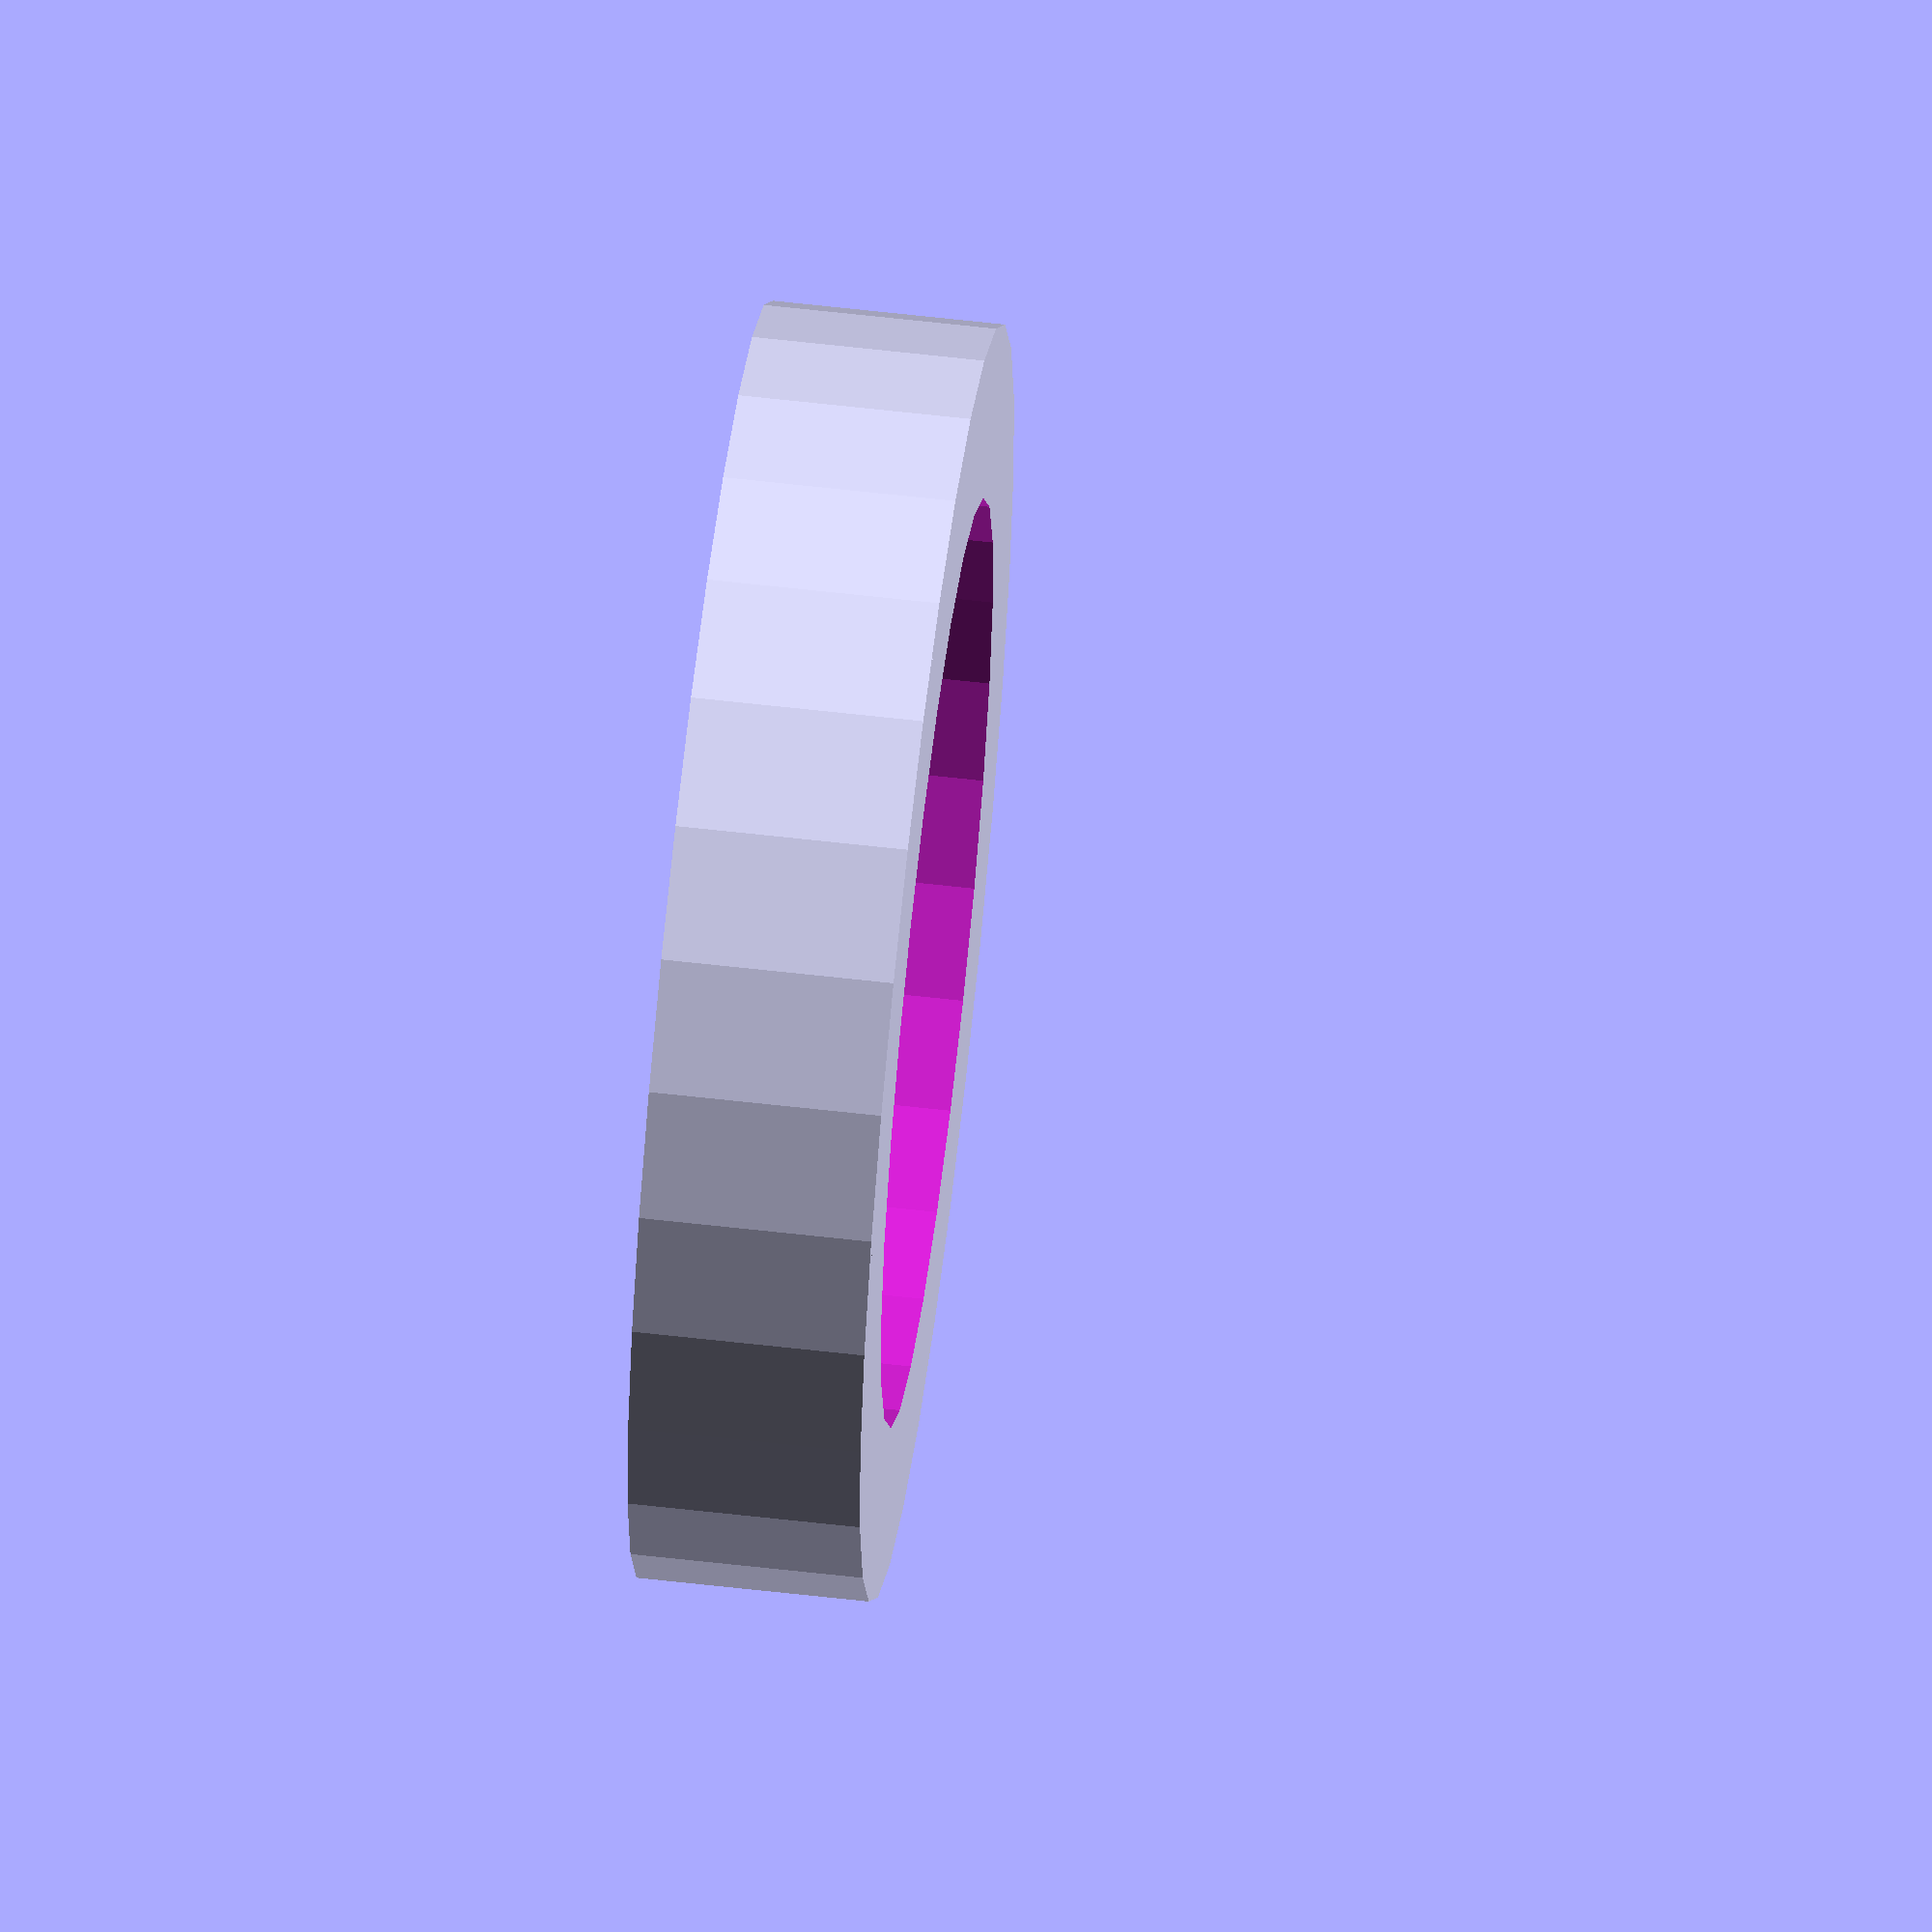
<openscad>
difference(){
    union(){
        difference(){
            polyhedron(points=[[-0.0, 10.0, -1.0], [-0.0, 11.0, -0.5], [-1.4904226617617444, 9.888308262251286, -0.9761904761904762], [-1.6394649279379188, 10.877139088476413, -0.47619047619047616], [-2.947551744109042, 9.555728057861407, -0.9523809523809523], [-3.2423069185199465, 10.511300863647547, -0.4523809523809524], [-4.3388373911755815, 9.009688679024192, -0.9285714285714286], [-4.77272113029314, 9.910657546926611, -0.4285714285714286], [-5.63320058063622, 8.262387743159948, -0.9047619047619048], [-6.196520638699843, 9.088626517475944, -0.40476190476190477], [-6.801727377709195, 7.330518718298263, -0.8809523809523809], [-7.481900115480114, 8.063570590128089, -0.38095238095238093], [-7.818314824680298, 6.234898018587335, -0.8571428571428571], [-8.600146307148329, 6.858387820446068, -0.3571428571428571], [-8.660254037844387, 4.999999999999999, -0.8333333333333333], [-9.526279441628827, 5.499999999999999, -0.3333333333333333], [-9.308737486442043, 3.65341024366395, -0.8095238095238095], [-10.239611235086247, 4.0187512680303445, -0.30952380952380953], [-9.749279121818237, 2.2252093395631443, -0.7857142857142857], [-10.72420703400006, 2.447730273519459, -0.2857142857142857], [-9.972037971811801, 0.747300935864244, -0.7619047619047619], [-10.969241768992982, 0.8220310294506683, -0.2619047619047619], [-9.972037971811801, -0.7473009358642404, -0.7380952380952381], [-10.969241768992982, -0.8220310294506645, -0.23809523809523814], [-9.749279121818237, -2.225209339563141, -0.7142857142857143], [-10.72420703400006, -2.447730273519455, -0.2142857142857143], [-9.308737486442043, -3.6534102436639464, -0.6904761904761905], [-10.239611235086247, -4.018751268030341, -0.19047619047619052], [-8.660254037844387, -4.999999999999998, -0.6666666666666667], [-9.526279441628827, -5.499999999999997, -0.16666666666666669], [-7.818314824680299, -6.234898018587335, -0.6428571428571428], [-8.600146307148329, -6.858387820446068, -0.14285714285714285], [-6.801727377709193, -7.330518718298263, -0.6190476190476191], [-7.481900115480113, -8.063570590128089, -0.11904761904761901], [-5.633200580636219, -8.26238774315995, -0.5952380952380951], [-6.19652063869984, -9.088626517475944, -0.09523809523809518], [-4.338837391175578, -9.009688679024192, -0.5714285714285714], [-4.772721130293136, -9.910657546926611, -0.07142857142857134], [-2.9475517441090378, -9.555728057861408, -0.5476190476190474], [-3.2423069185199416, -10.51130086364755, -0.047619047619047505], [-1.4904226617617384, -9.888308262251286, -0.5238095238095237], [-1.639464927937912, -10.877139088476415, -0.02380952380952367], [7.6571373978539e-15, -10.0, -0.4999999999999999], [8.42285113763929e-15, -11.0, 1.1102230246251565e-16], [1.4904226617617533, -9.888308262251284, -0.47619047619047605], [1.6394649279379285, -10.877139088476412, 0.023809523809523947], [2.947551744109052, -9.555728057861405, -0.4523809523809522], [3.242306918519957, -10.511300863647545, 0.04761904761904778], [4.338837391175591, -9.009688679024187, -0.4285714285714284], [4.772721130293151, -9.910657546926604, 0.07142857142857162], [5.633200580636232, -8.262387743159941, -0.40476190476190455], [6.196520638699855, -9.088626517475936, 0.09523809523809545], [6.801727377709205, -7.330518718298253, -0.3809523809523807], [7.4819001154801255, -8.063570590128078, 0.11904761904761929], [7.818314824680308, -6.234898018587323, -0.3571428571428569], [8.60014630714834, -6.858387820446055, 0.14285714285714313], [8.660254037844393, -4.9999999999999885, -0.33333333333333315], [9.526279441628832, -5.499999999999988, 0.16666666666666685], [9.308737486442046, -3.653410243663941, -0.3095238095238093], [10.239611235086251, -4.018751268030335, 0.1904761904761907], [9.749279121818237, -2.225209339563137, -0.2857142857142856], [10.724207034000061, -2.4477302735194506, 0.2142857142857144], [9.972037971811801, -0.7473009358642384, -0.26190476190476186], [10.969241768992982, -0.8220310294506622, 0.23809523809523814], [9.972037971811801, 0.7473009358642436, -0.23809523809523803], [10.969241768992982, 0.822031029450668, 0.261904761904762], [9.749279121818237, 2.2252093395631425, -0.2142857142857143], [10.72420703400006, 2.4477302735194564, 0.2857142857142857], [9.308737486442045, 3.6534102436639455, -0.19047619047619058], [10.23961123508625, 4.01875126803034, 0.3095238095238094], [8.66025403784439, 4.999999999999993, -0.16666666666666674], [9.52627944162883, 5.499999999999993, 0.33333333333333326], [7.8183148246803045, 6.234898018587327, -0.14285714285714302], [8.600146307148336, 6.85838782044606, 0.357142857142857], [6.801727377709205, 7.330518718298253, -0.11904761904761929], [7.4819001154801255, 8.063570590128078, 0.3809523809523807], [5.633200580636234, 8.26238774315994, -0.09523809523809545], [6.196520638699857, 9.088626517475934, 0.40476190476190455], [4.338837391175599, 9.009688679024183, -0.07142857142857173], [4.772721130293159, 9.9106575469266, 0.42857142857142827], [2.9475517441090644, 9.5557280578614, -0.047619047619047894], [3.242306918519971, 10.51130086364754, 0.4523809523809521], [1.4904226617617702, 9.888308262251282, -0.02380952380952417], [1.6394649279379472, 10.87713908847641, 0.47619047619047583], [-0.0, 10.0, 0.0], [-0.0, 11.0, 0.5], [-1.4904226617617444, 9.888308262251286, 0.023809523809523725], [-1.6394649279379188, 10.877139088476413, 0.5238095238095237], [-2.947551744109042, 9.555728057861407, 0.04761904761904767], [-3.2423069185199465, 10.511300863647547, 0.5476190476190477], [-4.3388373911755815, 9.009688679024192, 0.0714285714285714], [-4.77272113029314, 9.910657546926611, 0.5714285714285714], [-5.63320058063622, 8.262387743159948, 0.09523809523809534], [-6.196520638699843, 9.088626517475944, 0.5952380952380953], [-6.801727377709195, 7.330518718298263, 0.11904761904761907], [-7.481900115480114, 8.063570590128089, 0.6190476190476191], [-7.818314824680298, 6.234898018587335, 0.1428571428571428], [-8.600146307148329, 6.858387820446068, 0.6428571428571428], [-8.660254037844387, 4.999999999999999, 0.16666666666666674], [-9.526279441628827, 5.499999999999999, 0.6666666666666667], [-9.308737486442043, 3.65341024366395, 0.19047619047619047], [-10.239611235086247, 4.0187512680303445, 0.6904761904761905], [-9.749279121818237, 2.2252093395631443, 0.2142857142857142], [-10.72420703400006, 2.447730273519459, 0.7142857142857142], [-9.972037971811801, 0.747300935864244, 0.23809523809523814], [-10.969241768992982, 0.8220310294506683, 0.7380952380952381], [-9.972037971811801, -0.7473009358642404, 0.26190476190476186], [-10.969241768992982, -0.8220310294506645, 0.7619047619047619], [-9.749279121818237, -2.225209339563141, 0.2857142857142856], [-10.72420703400006, -2.447730273519455, 0.7857142857142856], [-9.308737486442043, -3.6534102436639464, 0.30952380952380953], [-10.239611235086247, -4.018751268030341, 0.8095238095238095], [-8.660254037844387, -4.999999999999998, 0.33333333333333326], [-9.526279441628827, -5.499999999999997, 0.8333333333333333], [-7.818314824680299, -6.234898018587335, 0.3571428571428572], [-8.600146307148329, -6.858387820446068, 0.8571428571428572], [-6.801727377709193, -7.330518718298263, 0.38095238095238093], [-7.481900115480113, -8.063570590128089, 0.8809523809523809], [-5.633200580636219, -8.26238774315995, 0.4047619047619049], [-6.19652063869984, -9.088626517475944, 0.9047619047619049], [-4.338837391175578, -9.009688679024192, 0.4285714285714286], [-4.772721130293136, -9.910657546926611, 0.9285714285714286], [-2.9475517441090378, -9.555728057861408, 0.45238095238095255], [-3.2423069185199416, -10.51130086364755, 0.9523809523809526], [-1.4904226617617384, -9.888308262251286, 0.4761904761904763], [-1.639464927937912, -10.877139088476415, 0.9761904761904763], [7.6571373978539e-15, -10.0, 0.5], [8.42285113763929e-15, -11.0, 1.0], [1.4904226617617533, -9.888308262251284, 0.523809523809524], [1.6394649279379285, -10.877139088476412, 1.023809523809524], [2.947551744109052, -9.555728057861405, 0.5476190476190479], [3.242306918519957, -10.511300863647545, 1.047619047619048], [4.338837391175591, -9.009688679024187, 0.5714285714285716], [4.772721130293151, -9.910657546926604, 1.0714285714285716], [5.633200580636232, -8.262387743159941, 0.5952380952380953], [6.196520638699855, -9.088626517475936, 1.0952380952380953], [6.801727377709205, -7.330518718298253, 0.6190476190476193], [7.4819001154801255, -8.063570590128078, 1.1190476190476193], [7.818314824680308, -6.234898018587323, 0.6428571428571432], [8.60014630714834, -6.858387820446055, 1.1428571428571432], [8.660254037844393, -4.9999999999999885, 0.666666666666667], [9.526279441628832, -5.499999999999988, 1.166666666666667], [9.308737486442046, -3.653410243663941, 0.6904761904761907], [10.239611235086251, -4.018751268030335, 1.1904761904761907], [9.749279121818237, -2.225209339563137, 0.7142857142857144], [10.724207034000061, -2.4477302735194506, 1.2142857142857144], [9.972037971811801, -0.7473009358642384, 0.7380952380952381], [10.969241768992982, -0.8220310294506622, 1.2380952380952381], [9.972037971811801, 0.7473009358642436, 0.7619047619047619], [10.969241768992982, 0.822031029450668, 1.2619047619047619], [9.749279121818237, 2.2252093395631425, 0.7857142857142856], [10.72420703400006, 2.4477302735194564, 1.2857142857142856], [9.308737486442045, 3.6534102436639455, 0.8095238095238093], [10.23961123508625, 4.01875126803034, 1.3095238095238093], [8.66025403784439, 4.999999999999993, 0.8333333333333333], [9.52627944162883, 5.499999999999993, 1.3333333333333333], [7.8183148246803045, 6.234898018587327, 0.857142857142857], [8.600146307148336, 6.85838782044606, 1.357142857142857], [6.801727377709205, 7.330518718298253, 0.8809523809523807], [7.4819001154801255, 8.063570590128078, 1.3809523809523807], [5.633200580636234, 8.26238774315994, 0.9047619047619047], [6.196520638699857, 9.088626517475934, 1.4047619047619047], [4.338837391175599, 9.009688679024183, 0.9285714285714284], [4.772721130293159, 9.9106575469266, 1.4285714285714284], [2.9475517441090644, 9.5557280578614, 0.9523809523809521], [3.242306918519971, 10.51130086364754, 1.452380952380952], [1.4904226617617702, 9.888308262251282, 0.9761904761904758], [1.6394649279379472, 10.87713908847641, 1.4761904761904758], [-0.0, 10.0, 1.0], [-0.0, 11.0, 1.5], [-1.4904226617617444, 9.888308262251286, 1.0238095238095237], [-1.6394649279379188, 10.877139088476413, 1.5238095238095237], [-2.947551744109042, 9.555728057861407, 1.0476190476190474], [-3.2423069185199465, 10.511300863647547, 1.5476190476190474], [-4.3388373911755815, 9.009688679024192, 1.0714285714285716], [-4.77272113029314, 9.910657546926611, 1.5714285714285716], [-5.63320058063622, 8.262387743159948, 1.0952380952380953], [-6.196520638699843, 9.088626517475944, 1.5952380952380953], [-6.801727377709195, 7.330518718298263, 1.119047619047619], [-7.481900115480114, 8.063570590128089, 1.619047619047619], [-7.818314824680298, 6.234898018587335, 1.1428571428571428], [-8.600146307148329, 6.858387820446068, 1.6428571428571428], [-8.660254037844387, 4.999999999999999, 1.1666666666666665], [-9.526279441628827, 5.499999999999999, 1.6666666666666665], [-9.308737486442043, 3.65341024366395, 1.1904761904761907], [-10.239611235086247, 4.0187512680303445, 1.6904761904761907], [-9.749279121818237, 2.2252093395631443, 1.2142857142857144], [-10.72420703400006, 2.447730273519459, 1.7142857142857144], [-9.972037971811801, 0.747300935864244, 1.2380952380952381], [-10.969241768992982, 0.8220310294506683, 1.7380952380952381], [-9.972037971811801, -0.7473009358642404, 1.2619047619047619], [-10.969241768992982, -0.8220310294506645, 1.7619047619047619], [-9.749279121818237, -2.225209339563141, 1.2857142857142856], [-10.72420703400006, -2.447730273519455, 1.7857142857142856], [-9.308737486442043, -3.6534102436639464, 1.3095238095238093], [-10.239611235086247, -4.018751268030341, 1.8095238095238093], [-8.660254037844387, -4.999999999999998, 1.3333333333333335], [-9.526279441628827, -5.499999999999997, 1.8333333333333335], [-7.818314824680299, -6.234898018587335, 1.3571428571428572], [-8.600146307148329, -6.858387820446068, 1.8571428571428572], [-6.801727377709193, -7.330518718298263, 1.380952380952381], [-7.481900115480113, -8.063570590128089, 1.880952380952381], [-5.633200580636219, -8.26238774315995, 1.4047619047619047], [-6.19652063869984, -9.088626517475944, 1.9047619047619047], [-4.338837391175578, -9.009688679024192, 1.4285714285714288], [-4.772721130293136, -9.910657546926611, 1.9285714285714288], [-2.9475517441090378, -9.555728057861408, 1.4523809523809526], [-3.2423069185199416, -10.51130086364755, 1.9523809523809526], [-1.4904226617617384, -9.888308262251286, 1.4761904761904763], [-1.639464927937912, -10.877139088476415, 1.9761904761904763], [7.6571373978539e-15, -10.0, 1.5], [8.42285113763929e-15, -11.0, 2.0], [1.4904226617617533, -9.888308262251284, 1.5238095238095237], [1.6394649279379285, -10.877139088476412, 2.0238095238095237], [2.947551744109052, -9.555728057861405, 1.547619047619048], [3.242306918519957, -10.511300863647545, 2.047619047619048], [4.338837391175591, -9.009688679024187, 1.5714285714285716], [4.772721130293151, -9.910657546926604, 2.0714285714285716], [5.633200580636232, -8.262387743159941, 1.5952380952380953], [6.196520638699855, -9.088626517475936, 2.0952380952380953], [6.801727377709205, -7.330518718298253, 1.6190476190476195], [7.4819001154801255, -8.063570590128078, 2.1190476190476195], [7.818314824680308, -6.234898018587323, 1.6428571428571432], [8.60014630714834, -6.858387820446055, 2.1428571428571432], [8.660254037844393, -4.9999999999999885, 1.666666666666667], [9.526279441628832, -5.499999999999988, 2.166666666666667], [9.308737486442046, -3.653410243663941, 1.6904761904761907], [10.239611235086251, -4.018751268030335, 2.1904761904761907], [9.749279121818237, -2.225209339563137, 1.7142857142857144], [10.724207034000061, -2.4477302735194506, 2.2142857142857144], [9.972037971811801, -0.7473009358642384, 1.7380952380952381], [10.969241768992982, -0.8220310294506622, 2.238095238095238], [9.972037971811801, 0.7473009358642436, 1.7619047619047619], [10.969241768992982, 0.822031029450668, 2.261904761904762], [9.749279121818237, 2.2252093395631425, 1.7857142857142856], [10.72420703400006, 2.4477302735194564, 2.2857142857142856], [9.308737486442045, 3.6534102436639455, 1.8095238095238093], [10.23961123508625, 4.01875126803034, 2.3095238095238093], [8.66025403784439, 4.999999999999993, 1.833333333333333], [9.52627944162883, 5.499999999999993, 2.333333333333333], [7.8183148246803045, 6.234898018587327, 1.8571428571428568], [8.600146307148336, 6.85838782044606, 2.3571428571428568], [6.801727377709205, 7.330518718298253, 1.8809523809523805], [7.4819001154801255, 8.063570590128078, 2.3809523809523805], [5.633200580636234, 8.26238774315994, 1.9047619047619047], [6.196520638699857, 9.088626517475934, 2.4047619047619047], [4.338837391175599, 9.009688679024183, 1.9285714285714284], [4.772721130293159, 9.9106575469266, 2.4285714285714284], [2.9475517441090644, 9.5557280578614, 1.952380952380952], [3.242306918519971, 10.51130086364754, 2.452380952380952], [1.4904226617617702, 9.888308262251282, 1.9761904761904758], [1.6394649279379472, 10.87713908847641, 2.476190476190476], [-0.0, 10.0, 2.0], [-0.0, 11.0, 2.5], [-1.4904226617617444, 9.888308262251286, 2.0238095238095237], [-1.6394649279379188, 10.877139088476413, 2.5238095238095237], [-2.947551744109042, 9.555728057861407, 2.0476190476190474], [-3.2423069185199465, 10.511300863647547, 2.5476190476190474], [-4.3388373911755815, 9.009688679024192, 2.0714285714285716], [-4.77272113029314, 9.910657546926611, 2.5714285714285716], [-5.63320058063622, 8.262387743159948, 2.0952380952380953], [-6.196520638699843, 9.088626517475944, 2.5952380952380953], [-6.801727377709195, 7.330518718298263, 2.119047619047619], [-7.481900115480114, 8.063570590128089, 2.619047619047619], [-7.818314824680298, 6.234898018587335, 2.142857142857143], [-8.600146307148329, 6.858387820446068, 2.642857142857143], [-8.660254037844387, 4.999999999999999, 2.1666666666666665], [-9.526279441628827, 5.499999999999999, 2.6666666666666665], [-9.308737486442043, 3.65341024366395, 2.1904761904761907], [-10.239611235086247, 4.0187512680303445, 2.6904761904761907], [-9.749279121818237, 2.2252093395631443, 2.2142857142857144], [-10.72420703400006, 2.447730273519459, 2.7142857142857144], [-9.972037971811801, 0.747300935864244, 2.238095238095238], [-10.969241768992982, 0.8220310294506683, 2.738095238095238], [-9.972037971811801, -0.7473009358642404, 2.261904761904762], [-10.969241768992982, -0.8220310294506645, 2.761904761904762], [-9.749279121818237, -2.225209339563141, 2.2857142857142856], [-10.72420703400006, -2.447730273519455, 2.7857142857142856], [-9.308737486442043, -3.6534102436639464, 2.3095238095238093], [-10.239611235086247, -4.018751268030341, 2.8095238095238093], [-8.660254037844387, -4.999999999999998, 2.3333333333333335], [-9.526279441628827, -5.499999999999997, 2.8333333333333335], [-7.818314824680299, -6.234898018587335, 2.357142857142857], [-8.600146307148329, -6.858387820446068, 2.857142857142857], [-6.801727377709193, -7.330518718298263, 2.380952380952381], [-7.481900115480113, -8.063570590128089, 2.880952380952381], [-5.633200580636219, -8.26238774315995, 2.4047619047619047], [-6.19652063869984, -9.088626517475944, 2.9047619047619047], [-4.338837391175578, -9.009688679024192, 2.428571428571429], [-4.772721130293136, -9.910657546926611, 2.928571428571429], [-2.9475517441090378, -9.555728057861408, 2.4523809523809526], [-3.2423069185199416, -10.51130086364755, 2.9523809523809526], [-1.4904226617617384, -9.888308262251286, 2.4761904761904763], [-1.639464927937912, -10.877139088476415, 2.9761904761904763], [7.6571373978539e-15, -10.0, 2.5], [8.42285113763929e-15, -11.0, 3.0], [1.4904226617617533, -9.888308262251284, 2.5238095238095237], [1.6394649279379285, -10.877139088476412, 3.0238095238095237], [2.947551744109052, -9.555728057861405, 2.547619047619048], [3.242306918519957, -10.511300863647545, 3.047619047619048], [4.338837391175591, -9.009688679024187, 2.5714285714285716], [4.772721130293151, -9.910657546926604, 3.0714285714285716], [5.633200580636232, -8.262387743159941, 2.5952380952380953], [6.196520638699855, -9.088626517475936, 3.0952380952380953], [6.801727377709205, -7.330518718298253, 2.6190476190476195], [7.4819001154801255, -8.063570590128078, 3.1190476190476195], [7.818314824680308, -6.234898018587323, 2.6428571428571432], [8.60014630714834, -6.858387820446055, 3.1428571428571432], [8.660254037844393, -4.9999999999999885, 2.666666666666667], [9.526279441628832, -5.499999999999988, 3.166666666666667], [9.308737486442046, -3.653410243663941, 2.6904761904761907], [10.239611235086251, -4.018751268030335, 3.1904761904761907], [9.749279121818237, -2.225209339563137, 2.7142857142857144], [10.724207034000061, -2.4477302735194506, 3.2142857142857144], [9.972037971811801, -0.7473009358642384, 2.738095238095238], [10.969241768992982, -0.8220310294506622, 3.238095238095238], [9.972037971811801, 0.7473009358642436, 2.761904761904762], [10.969241768992982, 0.822031029450668, 3.261904761904762], [9.749279121818237, 2.2252093395631425, 2.7857142857142856], [10.72420703400006, 2.4477302735194564, 3.2857142857142856], [9.308737486442045, 3.6534102436639455, 2.8095238095238093], [10.23961123508625, 4.01875126803034, 3.3095238095238093], [8.66025403784439, 4.999999999999993, 2.833333333333333], [9.52627944162883, 5.499999999999993, 3.333333333333333], [7.8183148246803045, 6.234898018587327, 2.8571428571428568], [8.600146307148336, 6.85838782044606, 3.3571428571428568], [6.801727377709205, 7.330518718298253, 2.8809523809523805], [7.4819001154801255, 8.063570590128078, 3.3809523809523805], [5.633200580636234, 8.26238774315994, 2.9047619047619047], [6.196520638699857, 9.088626517475934, 3.4047619047619047], [4.338837391175599, 9.009688679024183, 2.9285714285714284], [4.772721130293159, 9.9106575469266, 3.4285714285714284], [2.9475517441090644, 9.5557280578614, 2.952380952380952], [3.242306918519971, 10.51130086364754, 3.452380952380952], [1.4904226617617702, 9.888308262251282, 2.976190476190476], [1.6394649279379472, 10.87713908847641, 3.476190476190476], [-0.0, 10.0, 3.0], [-0.0, 11.0, 3.5], [-1.4904226617617444, 9.888308262251286, 3.0238095238095237], [-1.6394649279379188, 10.877139088476413, 3.5238095238095237], [-2.947551744109042, 9.555728057861407, 3.0476190476190474], [-3.2423069185199465, 10.511300863647547, 3.5476190476190474], [-4.3388373911755815, 9.009688679024192, 3.071428571428571], [-4.77272113029314, 9.910657546926611, 3.571428571428571], [-5.63320058063622, 8.262387743159948, 3.095238095238095], [-6.196520638699843, 9.088626517475944, 3.595238095238095], [-6.801727377709195, 7.330518718298263, 3.1190476190476186], [-7.481900115480114, 8.063570590128089, 3.6190476190476186], [-7.818314824680298, 6.234898018587335, 3.1428571428571432], [-8.600146307148329, 6.858387820446068, 3.6428571428571432], [-8.660254037844387, 4.999999999999999, 3.166666666666667], [-9.526279441628827, 5.499999999999999, 3.666666666666667], [-9.308737486442043, 3.65341024366395, 3.1904761904761907], [-10.239611235086247, 4.0187512680303445, 3.6904761904761907], [-9.749279121818237, 2.2252093395631443, 3.2142857142857144], [-10.72420703400006, 2.447730273519459, 3.7142857142857144], [-9.972037971811801, 0.747300935864244, 3.238095238095238], [-10.969241768992982, 0.8220310294506683, 3.738095238095238], [-9.972037971811801, -0.7473009358642404, 3.261904761904762], [-10.969241768992982, -0.8220310294506645, 3.761904761904762], [-9.749279121818237, -2.225209339563141, 3.2857142857142856], [-10.72420703400006, -2.447730273519455, 3.7857142857142856], [-9.308737486442043, -3.6534102436639464, 3.3095238095238093], [-10.239611235086247, -4.018751268030341, 3.8095238095238093], [-8.660254037844387, -4.999999999999998, 3.333333333333333], [-9.526279441628827, -5.499999999999997, 3.833333333333333], [-7.818314824680299, -6.234898018587335, 3.3571428571428568], [-8.600146307148329, -6.858387820446068, 3.8571428571428568], [-6.801727377709193, -7.330518718298263, 3.3809523809523814], [-7.481900115480113, -8.063570590128089, 3.8809523809523814], [-5.633200580636219, -8.26238774315995, 3.404761904761905], [-6.19652063869984, -9.088626517475944, 3.904761904761905], [-4.338837391175578, -9.009688679024192, 3.428571428571429], [-4.772721130293136, -9.910657546926611, 3.928571428571429], [-2.9475517441090378, -9.555728057861408, 3.4523809523809526], [-3.2423069185199416, -10.51130086364755, 3.9523809523809526], [-1.4904226617617384, -9.888308262251286, 3.4761904761904763], [-1.639464927937912, -10.877139088476415, 3.9761904761904763], [7.6571373978539e-15, -10.0, 3.5], [8.42285113763929e-15, -11.0, 4.0], [1.4904226617617533, -9.888308262251284, 3.5238095238095237], [1.6394649279379285, -10.877139088476412, 4.023809523809524], [2.947551744109052, -9.555728057861405, 3.5476190476190474], [3.242306918519957, -10.511300863647545, 4.0476190476190474], [4.338837391175591, -9.009688679024187, 3.571428571428571], [4.772721130293151, -9.910657546926604, 4.071428571428571], [5.633200580636232, -8.262387743159941, 3.595238095238096], [6.196520638699855, -9.088626517475936, 4.095238095238096], [6.801727377709205, -7.330518718298253, 3.6190476190476195], [7.4819001154801255, -8.063570590128078, 4.1190476190476195], [7.818314824680308, -6.234898018587323, 3.6428571428571432], [8.60014630714834, -6.858387820446055, 4.142857142857143], [8.660254037844393, -4.9999999999999885, 3.666666666666667], [9.526279441628832, -5.499999999999988, 4.166666666666667], [9.308737486442046, -3.653410243663941, 3.6904761904761907], [10.239611235086251, -4.018751268030335, 4.190476190476191], [9.749279121818237, -2.225209339563137, 3.7142857142857144], [10.724207034000061, -2.4477302735194506, 4.214285714285714], [9.972037971811801, -0.7473009358642384, 3.738095238095238], [10.969241768992982, -0.8220310294506622, 4.238095238095238], [9.972037971811801, 0.7473009358642436, 3.761904761904762], [10.969241768992982, 0.822031029450668, 4.261904761904762], [9.749279121818237, 2.2252093395631425, 3.7857142857142856], [10.72420703400006, 2.4477302735194564, 4.285714285714286], [9.308737486442045, 3.6534102436639455, 3.8095238095238093], [10.23961123508625, 4.01875126803034, 4.309523809523809], [8.66025403784439, 4.999999999999993, 3.833333333333333], [9.52627944162883, 5.499999999999993, 4.333333333333333], [7.8183148246803045, 6.234898018587327, 3.8571428571428568], [8.600146307148336, 6.85838782044606, 4.357142857142857], [6.801727377709205, 7.330518718298253, 3.8809523809523805], [7.4819001154801255, 8.063570590128078, 4.3809523809523805], [5.633200580636234, 8.26238774315994, 3.904761904761904], [6.196520638699857, 9.088626517475934, 4.404761904761904], [4.338837391175599, 9.009688679024183, 3.928571428571428], [4.772721130293159, 9.9106575469266, 4.428571428571428], [2.9475517441090644, 9.5557280578614, 3.9523809523809526], [3.242306918519971, 10.51130086364754, 4.4523809523809526], [1.4904226617617702, 9.888308262251282, 3.9761904761904763], [1.6394649279379472, 10.87713908847641, 4.476190476190476], [-0.0, 10.0, 4.0], [-0.0, 11.0, 4.5], [-1.4904226617617444, 9.888308262251286, 4.023809523809524], [-1.6394649279379188, 10.877139088476413, 4.523809523809524], [-2.947551744109042, 9.555728057861407, 4.0476190476190474], [-3.2423069185199465, 10.511300863647547, 4.5476190476190474], [-4.3388373911755815, 9.009688679024192, 4.071428571428571], [-4.77272113029314, 9.910657546926611, 4.571428571428571], [-5.63320058063622, 8.262387743159948, 4.095238095238095], [-6.196520638699843, 9.088626517475944, 4.595238095238095], [-6.801727377709195, 7.330518718298263, 4.119047619047619], [-7.481900115480114, 8.063570590128089, 4.619047619047619], [-7.818314824680298, 6.234898018587335, 4.142857142857143], [-8.600146307148329, 6.858387820446068, 4.642857142857143], [-8.660254037844387, 4.999999999999999, 4.166666666666667], [-9.526279441628827, 5.499999999999999, 4.666666666666667], [-9.308737486442043, 3.65341024366395, 4.190476190476191], [-10.239611235086247, 4.0187512680303445, 4.690476190476191], [-9.749279121818237, 2.2252093395631443, 4.214285714285714], [-10.72420703400006, 2.447730273519459, 4.714285714285714], [-9.972037971811801, 0.747300935864244, 4.238095238095238], [-10.969241768992982, 0.8220310294506683, 4.738095238095238], [-9.972037971811801, -0.7473009358642404, 4.261904761904762], [-10.969241768992982, -0.8220310294506645, 4.761904761904762], [-9.749279121818237, -2.225209339563141, 4.285714285714286], [-10.72420703400006, -2.447730273519455, 4.785714285714286], [-9.308737486442043, -3.6534102436639464, 4.309523809523809], [-10.239611235086247, -4.018751268030341, 4.809523809523809], [-8.660254037844387, -4.999999999999998, 4.333333333333333], [-9.526279441628827, -5.499999999999997, 4.833333333333333], [-7.818314824680299, -6.234898018587335, 4.357142857142857], [-8.600146307148329, -6.858387820446068, 4.857142857142857], [-6.801727377709193, -7.330518718298263, 4.380952380952381], [-7.481900115480113, -8.063570590128089, 4.880952380952381], [-5.633200580636219, -8.26238774315995, 4.404761904761905], [-6.19652063869984, -9.088626517475944, 4.904761904761905], [-4.338837391175578, -9.009688679024192, 4.428571428571429], [-4.772721130293136, -9.910657546926611, 4.928571428571429], [-2.9475517441090378, -9.555728057861408, 4.4523809523809526], [-3.2423069185199416, -10.51130086364755, 4.9523809523809526], [-1.4904226617617384, -9.888308262251286, 4.476190476190476], [-1.639464927937912, -10.877139088476415, 4.976190476190476], [7.6571373978539e-15, -10.0, 4.5], [8.42285113763929e-15, -11.0, 5.0], [1.4904226617617533, -9.888308262251284, 4.523809523809524], [1.6394649279379285, -10.877139088476412, 5.023809523809524], [2.947551744109052, -9.555728057861405, 4.5476190476190474], [3.242306918519957, -10.511300863647545, 5.0476190476190474], [4.338837391175591, -9.009688679024187, 4.571428571428571], [4.772721130293151, -9.910657546926604, 5.071428571428571], [5.633200580636232, -8.262387743159941, 4.595238095238096], [6.196520638699855, -9.088626517475936, 5.095238095238096], [6.801727377709205, -7.330518718298253, 4.6190476190476195], [7.4819001154801255, -8.063570590128078, 5.1190476190476195], [7.818314824680308, -6.234898018587323, 4.642857142857143], [8.60014630714834, -6.858387820446055, 5.142857142857143], [8.660254037844393, -4.9999999999999885, 4.666666666666667], [9.526279441628832, -5.499999999999988, 5.166666666666667], [9.308737486442046, -3.653410243663941, 4.690476190476191], [10.239611235086251, -4.018751268030335, 5.190476190476191], [9.749279121818237, -2.225209339563137, 4.714285714285714], [10.724207034000061, -2.4477302735194506, 5.214285714285714], [9.972037971811801, -0.7473009358642384, 4.738095238095238], [10.969241768992982, -0.8220310294506622, 5.238095238095238], [9.972037971811801, 0.7473009358642436, 4.761904761904762], [10.969241768992982, 0.822031029450668, 5.261904761904762], [9.749279121818237, 2.2252093395631425, 4.785714285714286], [10.72420703400006, 2.4477302735194564, 5.285714285714286], [9.308737486442045, 3.6534102436639455, 4.809523809523809], [10.23961123508625, 4.01875126803034, 5.309523809523809], [8.66025403784439, 4.999999999999993, 4.833333333333333], [9.52627944162883, 5.499999999999993, 5.333333333333333], [7.8183148246803045, 6.234898018587327, 4.857142857142857], [8.600146307148336, 6.85838782044606, 5.357142857142857], [6.801727377709205, 7.330518718298253, 4.8809523809523805], [7.4819001154801255, 8.063570590128078, 5.3809523809523805], [5.633200580636234, 8.26238774315994, 4.904761904761904], [6.196520638699857, 9.088626517475934, 5.404761904761904], [4.338837391175599, 9.009688679024183, 4.928571428571428], [4.772721130293159, 9.9106575469266, 5.428571428571428], [2.9475517441090644, 9.5557280578614, 4.9523809523809526], [3.242306918519971, 10.51130086364754, 5.4523809523809526], [1.4904226617617702, 9.888308262251282, 4.976190476190476], [1.6394649279379472, 10.87713908847641, 5.476190476190476], [2.9094646189298466e-14, 10.0, 5.0], [3.200411080822831e-14, 11.0, 5.5]], faces=[[0, 2, 1], [2, 3, 1], [84, 1, 86], [86, 1, 3], [2, 4, 3], [4, 5, 3], [86, 3, 88], [88, 3, 5], [4, 6, 5], [6, 7, 5], [88, 5, 90], [90, 5, 7], [6, 8, 7], [8, 9, 7], [90, 7, 92], [92, 7, 9], [8, 10, 9], [10, 11, 9], [92, 9, 94], [94, 9, 11], [10, 12, 11], [12, 13, 11], [94, 11, 96], [96, 11, 13], [12, 14, 13], [14, 15, 13], [96, 13, 98], [98, 13, 15], [14, 16, 15], [16, 17, 15], [98, 15, 100], [100, 15, 17], [16, 18, 17], [18, 19, 17], [100, 17, 102], [102, 17, 19], [18, 20, 19], [20, 21, 19], [102, 19, 104], [104, 19, 21], [20, 22, 21], [22, 23, 21], [104, 21, 106], [106, 21, 23], [22, 24, 23], [24, 25, 23], [106, 23, 108], [108, 23, 25], [24, 26, 25], [26, 27, 25], [108, 25, 110], [110, 25, 27], [26, 28, 27], [28, 29, 27], [110, 27, 112], [112, 27, 29], [28, 30, 29], [30, 31, 29], [112, 29, 114], [114, 29, 31], [30, 32, 31], [32, 33, 31], [114, 31, 116], [116, 31, 33], [32, 34, 33], [34, 35, 33], [116, 33, 118], [118, 33, 35], [34, 36, 35], [36, 37, 35], [118, 35, 120], [120, 35, 37], [36, 38, 37], [38, 39, 37], [120, 37, 122], [122, 37, 39], [38, 40, 39], [40, 41, 39], [122, 39, 124], [124, 39, 41], [40, 42, 41], [42, 43, 41], [124, 41, 126], [126, 41, 43], [42, 44, 43], [44, 45, 43], [126, 43, 128], [128, 43, 45], [44, 46, 45], [46, 47, 45], [128, 45, 130], [130, 45, 47], [46, 48, 47], [48, 49, 47], [130, 47, 132], [132, 47, 49], [48, 50, 49], [50, 51, 49], [132, 49, 134], [134, 49, 51], [50, 52, 51], [52, 53, 51], [134, 51, 136], [136, 51, 53], [52, 54, 53], [54, 55, 53], [136, 53, 138], [138, 53, 55], [54, 56, 55], [56, 57, 55], [138, 55, 140], [140, 55, 57], [56, 58, 57], [58, 59, 57], [140, 57, 142], [142, 57, 59], [58, 60, 59], [60, 61, 59], [142, 59, 144], [144, 59, 61], [60, 62, 61], [62, 63, 61], [144, 61, 146], [146, 61, 63], [62, 64, 63], [64, 65, 63], [146, 63, 148], [148, 63, 65], [64, 66, 65], [66, 67, 65], [148, 65, 150], [150, 65, 67], [66, 68, 67], [68, 69, 67], [150, 67, 152], [152, 67, 69], [68, 70, 69], [70, 71, 69], [152, 69, 154], [154, 69, 71], [70, 72, 71], [72, 73, 71], [154, 71, 156], [156, 71, 73], [72, 74, 73], [74, 75, 73], [156, 73, 158], [158, 73, 75], [74, 76, 75], [76, 77, 75], [158, 75, 160], [160, 75, 77], [76, 78, 77], [78, 79, 77], [160, 77, 162], [162, 77, 79], [78, 80, 79], [80, 81, 79], [162, 79, 164], [164, 79, 81], [80, 82, 81], [82, 83, 81], [164, 81, 166], [166, 81, 83], [82, 84, 83], [84, 85, 83], [166, 83, 168], [168, 83, 85], [84, 86, 85], [86, 87, 85], [168, 85, 170], [170, 85, 87], [86, 88, 87], [88, 89, 87], [170, 87, 172], [172, 87, 89], [88, 90, 89], [90, 91, 89], [172, 89, 174], [174, 89, 91], [90, 92, 91], [92, 93, 91], [174, 91, 176], [176, 91, 93], [92, 94, 93], [94, 95, 93], [176, 93, 178], [178, 93, 95], [94, 96, 95], [96, 97, 95], [178, 95, 180], [180, 95, 97], [96, 98, 97], [98, 99, 97], [180, 97, 182], [182, 97, 99], [98, 100, 99], [100, 101, 99], [182, 99, 184], [184, 99, 101], [100, 102, 101], [102, 103, 101], [184, 101, 186], [186, 101, 103], [102, 104, 103], [104, 105, 103], [186, 103, 188], [188, 103, 105], [104, 106, 105], [106, 107, 105], [188, 105, 190], [190, 105, 107], [106, 108, 107], [108, 109, 107], [190, 107, 192], [192, 107, 109], [108, 110, 109], [110, 111, 109], [192, 109, 194], [194, 109, 111], [110, 112, 111], [112, 113, 111], [194, 111, 196], [196, 111, 113], [112, 114, 113], [114, 115, 113], [196, 113, 198], [198, 113, 115], [114, 116, 115], [116, 117, 115], [198, 115, 200], [200, 115, 117], [116, 118, 117], [118, 119, 117], [200, 117, 202], [202, 117, 119], [118, 120, 119], [120, 121, 119], [202, 119, 204], [204, 119, 121], [120, 122, 121], [122, 123, 121], [204, 121, 206], [206, 121, 123], [122, 124, 123], [124, 125, 123], [206, 123, 208], [208, 123, 125], [124, 126, 125], [126, 127, 125], [208, 125, 210], [210, 125, 127], [126, 128, 127], [128, 129, 127], [210, 127, 212], [212, 127, 129], [128, 130, 129], [130, 131, 129], [212, 129, 214], [214, 129, 131], [130, 132, 131], [132, 133, 131], [214, 131, 216], [216, 131, 133], [132, 134, 133], [134, 135, 133], [216, 133, 218], [218, 133, 135], [134, 136, 135], [136, 137, 135], [218, 135, 220], [220, 135, 137], [136, 138, 137], [138, 139, 137], [220, 137, 222], [222, 137, 139], [138, 140, 139], [140, 141, 139], [222, 139, 224], [224, 139, 141], [140, 142, 141], [142, 143, 141], [224, 141, 226], [226, 141, 143], [142, 144, 143], [144, 145, 143], [226, 143, 228], [228, 143, 145], [144, 146, 145], [146, 147, 145], [228, 145, 230], [230, 145, 147], [146, 148, 147], [148, 149, 147], [230, 147, 232], [232, 147, 149], [148, 150, 149], [150, 151, 149], [232, 149, 234], [234, 149, 151], [150, 152, 151], [152, 153, 151], [234, 151, 236], [236, 151, 153], [152, 154, 153], [154, 155, 153], [236, 153, 238], [238, 153, 155], [154, 156, 155], [156, 157, 155], [238, 155, 240], [240, 155, 157], [156, 158, 157], [158, 159, 157], [240, 157, 242], [242, 157, 159], [158, 160, 159], [160, 161, 159], [242, 159, 244], [244, 159, 161], [160, 162, 161], [162, 163, 161], [244, 161, 246], [246, 161, 163], [162, 164, 163], [164, 165, 163], [246, 163, 248], [248, 163, 165], [164, 166, 165], [166, 167, 165], [248, 165, 250], [250, 165, 167], [166, 168, 167], [168, 169, 167], [250, 167, 252], [252, 167, 169], [168, 170, 169], [170, 171, 169], [252, 169, 254], [254, 169, 171], [170, 172, 171], [172, 173, 171], [254, 171, 256], [256, 171, 173], [172, 174, 173], [174, 175, 173], [256, 173, 258], [258, 173, 175], [174, 176, 175], [176, 177, 175], [258, 175, 260], [260, 175, 177], [176, 178, 177], [178, 179, 177], [260, 177, 262], [262, 177, 179], [178, 180, 179], [180, 181, 179], [262, 179, 264], [264, 179, 181], [180, 182, 181], [182, 183, 181], [264, 181, 266], [266, 181, 183], [182, 184, 183], [184, 185, 183], [266, 183, 268], [268, 183, 185], [184, 186, 185], [186, 187, 185], [268, 185, 270], [270, 185, 187], [186, 188, 187], [188, 189, 187], [270, 187, 272], [272, 187, 189], [188, 190, 189], [190, 191, 189], [272, 189, 274], [274, 189, 191], [190, 192, 191], [192, 193, 191], [274, 191, 276], [276, 191, 193], [192, 194, 193], [194, 195, 193], [276, 193, 278], [278, 193, 195], [194, 196, 195], [196, 197, 195], [278, 195, 280], [280, 195, 197], [196, 198, 197], [198, 199, 197], [280, 197, 282], [282, 197, 199], [198, 200, 199], [200, 201, 199], [282, 199, 284], [284, 199, 201], [200, 202, 201], [202, 203, 201], [284, 201, 286], [286, 201, 203], [202, 204, 203], [204, 205, 203], [286, 203, 288], [288, 203, 205], [204, 206, 205], [206, 207, 205], [288, 205, 290], [290, 205, 207], [206, 208, 207], [208, 209, 207], [290, 207, 292], [292, 207, 209], [208, 210, 209], [210, 211, 209], [292, 209, 294], [294, 209, 211], [210, 212, 211], [212, 213, 211], [294, 211, 296], [296, 211, 213], [212, 214, 213], [214, 215, 213], [296, 213, 298], [298, 213, 215], [214, 216, 215], [216, 217, 215], [298, 215, 300], [300, 215, 217], [216, 218, 217], [218, 219, 217], [300, 217, 302], [302, 217, 219], [218, 220, 219], [220, 221, 219], [302, 219, 304], [304, 219, 221], [220, 222, 221], [222, 223, 221], [304, 221, 306], [306, 221, 223], [222, 224, 223], [224, 225, 223], [306, 223, 308], [308, 223, 225], [224, 226, 225], [226, 227, 225], [308, 225, 310], [310, 225, 227], [226, 228, 227], [228, 229, 227], [310, 227, 312], [312, 227, 229], [228, 230, 229], [230, 231, 229], [312, 229, 314], [314, 229, 231], [230, 232, 231], [232, 233, 231], [314, 231, 316], [316, 231, 233], [232, 234, 233], [234, 235, 233], [316, 233, 318], [318, 233, 235], [234, 236, 235], [236, 237, 235], [318, 235, 320], [320, 235, 237], [236, 238, 237], [238, 239, 237], [320, 237, 322], [322, 237, 239], [238, 240, 239], [240, 241, 239], [322, 239, 324], [324, 239, 241], [240, 242, 241], [242, 243, 241], [324, 241, 326], [326, 241, 243], [242, 244, 243], [244, 245, 243], [326, 243, 328], [328, 243, 245], [244, 246, 245], [246, 247, 245], [328, 245, 330], [330, 245, 247], [246, 248, 247], [248, 249, 247], [330, 247, 332], [332, 247, 249], [248, 250, 249], [250, 251, 249], [332, 249, 334], [334, 249, 251], [250, 252, 251], [252, 253, 251], [334, 251, 336], [336, 251, 253], [252, 254, 253], [254, 255, 253], [336, 253, 338], [338, 253, 255], [254, 256, 255], [256, 257, 255], [338, 255, 340], [340, 255, 257], [256, 258, 257], [258, 259, 257], [340, 257, 342], [342, 257, 259], [258, 260, 259], [260, 261, 259], [342, 259, 344], [344, 259, 261], [260, 262, 261], [262, 263, 261], [344, 261, 346], [346, 261, 263], [262, 264, 263], [264, 265, 263], [346, 263, 348], [348, 263, 265], [264, 266, 265], [266, 267, 265], [348, 265, 350], [350, 265, 267], [266, 268, 267], [268, 269, 267], [350, 267, 352], [352, 267, 269], [268, 270, 269], [270, 271, 269], [352, 269, 354], [354, 269, 271], [270, 272, 271], [272, 273, 271], [354, 271, 356], [356, 271, 273], [272, 274, 273], [274, 275, 273], [356, 273, 358], [358, 273, 275], [274, 276, 275], [276, 277, 275], [358, 275, 360], [360, 275, 277], [276, 278, 277], [278, 279, 277], [360, 277, 362], [362, 277, 279], [278, 280, 279], [280, 281, 279], [362, 279, 364], [364, 279, 281], [280, 282, 281], [282, 283, 281], [364, 281, 366], [366, 281, 283], [282, 284, 283], [284, 285, 283], [366, 283, 368], [368, 283, 285], [284, 286, 285], [286, 287, 285], [368, 285, 370], [370, 285, 287], [286, 288, 287], [288, 289, 287], [370, 287, 372], [372, 287, 289], [288, 290, 289], [290, 291, 289], [372, 289, 374], [374, 289, 291], [290, 292, 291], [292, 293, 291], [374, 291, 376], [376, 291, 293], [292, 294, 293], [294, 295, 293], [376, 293, 378], [378, 293, 295], [294, 296, 295], [296, 297, 295], [378, 295, 380], [380, 295, 297], [296, 298, 297], [298, 299, 297], [380, 297, 382], [382, 297, 299], [298, 300, 299], [300, 301, 299], [382, 299, 384], [384, 299, 301], [300, 302, 301], [302, 303, 301], [384, 301, 386], [386, 301, 303], [302, 304, 303], [304, 305, 303], [386, 303, 388], [388, 303, 305], [304, 306, 305], [306, 307, 305], [388, 305, 390], [390, 305, 307], [306, 308, 307], [308, 309, 307], [390, 307, 392], [392, 307, 309], [308, 310, 309], [310, 311, 309], [392, 309, 394], [394, 309, 311], [310, 312, 311], [312, 313, 311], [394, 311, 396], [396, 311, 313], [312, 314, 313], [314, 315, 313], [396, 313, 398], [398, 313, 315], [314, 316, 315], [316, 317, 315], [398, 315, 400], [400, 315, 317], [316, 318, 317], [318, 319, 317], [400, 317, 402], [402, 317, 319], [318, 320, 319], [320, 321, 319], [402, 319, 404], [404, 319, 321], [320, 322, 321], [322, 323, 321], [404, 321, 406], [406, 321, 323], [322, 324, 323], [324, 325, 323], [406, 323, 408], [408, 323, 325], [324, 326, 325], [326, 327, 325], [408, 325, 410], [410, 325, 327], [326, 328, 327], [328, 329, 327], [410, 327, 412], [412, 327, 329], [328, 330, 329], [330, 331, 329], [412, 329, 414], [414, 329, 331], [330, 332, 331], [332, 333, 331], [414, 331, 416], [416, 331, 333], [332, 334, 333], [334, 335, 333], [416, 333, 418], [418, 333, 335], [334, 336, 335], [336, 337, 335], [418, 335, 420], [420, 335, 337], [336, 338, 337], [338, 339, 337], [420, 337, 422], [422, 337, 339], [338, 340, 339], [340, 341, 339], [422, 339, 424], [424, 339, 341], [340, 342, 341], [342, 343, 341], [424, 341, 426], [426, 341, 343], [342, 344, 343], [344, 345, 343], [426, 343, 428], [428, 343, 345], [344, 346, 345], [346, 347, 345], [428, 345, 430], [430, 345, 347], [346, 348, 347], [348, 349, 347], [430, 347, 432], [432, 347, 349], [348, 350, 349], [350, 351, 349], [432, 349, 434], [434, 349, 351], [350, 352, 351], [352, 353, 351], [434, 351, 436], [436, 351, 353], [352, 354, 353], [354, 355, 353], [436, 353, 438], [438, 353, 355], [354, 356, 355], [356, 357, 355], [438, 355, 440], [440, 355, 357], [356, 358, 357], [358, 359, 357], [440, 357, 442], [442, 357, 359], [358, 360, 359], [360, 361, 359], [442, 359, 444], [444, 359, 361], [360, 362, 361], [362, 363, 361], [444, 361, 446], [446, 361, 363], [362, 364, 363], [364, 365, 363], [446, 363, 448], [448, 363, 365], [364, 366, 365], [366, 367, 365], [448, 365, 450], [450, 365, 367], [366, 368, 367], [368, 369, 367], [450, 367, 452], [452, 367, 369], [368, 370, 369], [370, 371, 369], [452, 369, 454], [454, 369, 371], [370, 372, 371], [372, 373, 371], [454, 371, 456], [456, 371, 373], [372, 374, 373], [374, 375, 373], [456, 373, 458], [458, 373, 375], [374, 376, 375], [376, 377, 375], [458, 375, 460], [460, 375, 377], [376, 378, 377], [378, 379, 377], [460, 377, 462], [462, 377, 379], [378, 380, 379], [380, 381, 379], [462, 379, 464], [464, 379, 381], [380, 382, 381], [382, 383, 381], [464, 381, 466], [466, 381, 383], [382, 384, 383], [384, 385, 383], [466, 383, 468], [468, 383, 385], [384, 386, 385], [386, 387, 385], [468, 385, 470], [470, 385, 387], [386, 388, 387], [388, 389, 387], [470, 387, 472], [472, 387, 389], [388, 390, 389], [390, 391, 389], [472, 389, 474], [474, 389, 391], [390, 392, 391], [392, 393, 391], [474, 391, 476], [476, 391, 393], [392, 394, 393], [394, 395, 393], [476, 393, 478], [478, 393, 395], [394, 396, 395], [396, 397, 395], [478, 395, 480], [480, 395, 397], [396, 398, 397], [398, 399, 397], [480, 397, 482], [482, 397, 399], [398, 400, 399], [400, 401, 399], [482, 399, 484], [484, 399, 401], [400, 402, 401], [402, 403, 401], [484, 401, 486], [486, 401, 403], [402, 404, 403], [404, 405, 403], [486, 403, 488], [488, 403, 405], [404, 406, 405], [406, 407, 405], [488, 405, 490], [490, 405, 407], [406, 408, 407], [408, 409, 407], [490, 407, 492], [492, 407, 409], [408, 410, 409], [410, 411, 409], [492, 409, 494], [494, 409, 411], [410, 412, 411], [412, 413, 411], [494, 411, 496], [496, 411, 413], [412, 414, 413], [414, 415, 413], [496, 413, 498], [498, 413, 415], [414, 416, 415], [416, 417, 415], [498, 415, 500], [500, 415, 417], [416, 418, 417], [418, 419, 417], [500, 417, 502], [502, 417, 419], [418, 420, 419], [420, 421, 419], [502, 419, 504], [504, 419, 421], [420, 422, 421], [422, 423, 421], [504, 421, 506], [506, 421, 423], [422, 424, 423], [424, 425, 423], [506, 423, 508], [508, 423, 425], [424, 426, 425], [426, 427, 425], [508, 425, 510], [510, 425, 427], [426, 428, 427], [428, 429, 427], [510, 427, 512], [512, 427, 429], [428, 430, 429], [430, 431, 429], [512, 429, 514], [514, 429, 431], [430, 432, 431], [432, 433, 431], [514, 431, 516], [516, 431, 433], [432, 434, 433], [434, 435, 433], [516, 433, 518], [518, 433, 435], [434, 436, 435], [436, 437, 435], [518, 435, 520], [520, 435, 437], [436, 438, 437], [438, 439, 437], [520, 437, 522], [522, 437, 439], [438, 440, 439], [440, 441, 439], [522, 439, 524], [524, 439, 441], [440, 442, 441], [442, 443, 441], [524, 441, 526], [526, 441, 443], [442, 444, 443], [444, 445, 443], [526, 443, 528], [528, 443, 445], [444, 446, 445], [446, 447, 445], [528, 445, 530], [530, 445, 447], [446, 448, 447], [448, 449, 447], [530, 447, 532], [532, 447, 449], [448, 450, 449], [450, 451, 449], [532, 449, 534], [534, 449, 451], [450, 452, 451], [452, 453, 451], [534, 451, 536], [536, 451, 453], [452, 454, 453], [454, 455, 453], [536, 453, 538], [538, 453, 455], [454, 456, 455], [456, 457, 455], [538, 455, 540], [540, 455, 457], [456, 458, 457], [458, 459, 457], [540, 457, 542], [542, 457, 459], [458, 460, 459], [460, 461, 459], [542, 459, 544], [544, 459, 461], [460, 462, 461], [462, 463, 461], [544, 461, 546], [546, 461, 463], [462, 464, 463], [464, 465, 463], [546, 463, 548], [548, 463, 465], [464, 466, 465], [466, 467, 465], [548, 465, 550], [550, 465, 467], [466, 468, 467], [468, 469, 467], [550, 467, 552], [552, 467, 469], [468, 470, 469], [470, 471, 469], [552, 469, 554], [554, 469, 471], [470, 472, 471], [472, 473, 471], [554, 471, 556], [556, 471, 473], [472, 474, 473], [474, 475, 473], [556, 473, 558], [558, 473, 475], [474, 476, 475], [476, 477, 475], [558, 475, 560], [560, 475, 477], [476, 478, 477], [478, 479, 477], [560, 477, 562], [562, 477, 479], [478, 480, 479], [480, 481, 479], [562, 479, 564], [564, 479, 481], [480, 482, 481], [482, 483, 481], [564, 481, 566], [566, 481, 483], [482, 484, 483], [484, 485, 483], [566, 483, 568], [568, 483, 485], [484, 486, 485], [486, 487, 485], [568, 485, 570], [570, 485, 487], [486, 488, 487], [488, 489, 487], [570, 487, 572], [572, 487, 489], [488, 490, 489], [490, 491, 489], [572, 489, 574], [574, 489, 491], [490, 492, 491], [492, 493, 491], [574, 491, 576], [576, 491, 493], [492, 494, 493], [494, 495, 493], [576, 493, 578], [578, 493, 495], [494, 496, 495], [496, 497, 495], [578, 495, 580], [580, 495, 497], [496, 498, 497], [498, 499, 497], [580, 497, 582], [582, 497, 499], [498, 500, 499], [500, 501, 499], [582, 499, 584], [584, 499, 501], [500, 502, 501], [502, 503, 501], [584, 501, 586], [586, 501, 503], [502, 504, 503], [504, 505, 503], [586, 503, 588], [588, 503, 505], [0, 1, 84], [0, 4, 2], [0, 6, 4], [0, 8, 6], [0, 10, 8], [0, 12, 10], [0, 14, 12], [0, 16, 14], [0, 18, 16], [0, 20, 18], [0, 22, 20], [0, 24, 22], [0, 26, 24], [0, 28, 26], [0, 30, 28], [0, 32, 30], [0, 34, 32], [0, 36, 34], [0, 38, 36], [0, 40, 38], [0, 42, 40], [0, 44, 42], [0, 46, 44], [0, 48, 46], [0, 50, 48], [0, 52, 50], [0, 54, 52], [0, 56, 54], [0, 58, 56], [0, 60, 58], [0, 62, 60], [0, 64, 62], [0, 66, 64], [0, 68, 66], [0, 70, 68], [0, 72, 70], [0, 74, 72], [0, 76, 74], [0, 78, 76], [0, 80, 78], [0, 82, 80], [0, 84, 82], [505, 504, 421], [505, 501, 503], [505, 499, 501], [505, 497, 499], [505, 495, 497], [505, 493, 495], [505, 491, 493], [505, 489, 491], [505, 487, 489], [505, 485, 487], [505, 483, 485], [505, 481, 483], [505, 479, 481], [505, 477, 479], [505, 475, 477], [505, 473, 475], [505, 471, 473], [505, 469, 471], [505, 467, 469], [505, 465, 467], [505, 463, 465], [505, 461, 463], [505, 459, 461], [505, 457, 459], [505, 455, 457], [505, 453, 455], [505, 451, 453], [505, 449, 451], [505, 447, 449], [505, 445, 447], [505, 443, 445], [505, 441, 443], [505, 439, 441], [505, 437, 439], [505, 435, 437], [505, 433, 435], [505, 431, 433], [505, 429, 431], [505, 427, 429], [505, 425, 427], [505, 423, 425], [505, 421, 423]]);
            union(){
                translate(v=[0, 0, 4]){
                    translate(v=[-11.0, -11.0]){
                        cube(size=[22.0, 22.0, 4]);
                    };
                };
                translate(v=[0, 0, -4]){
                    translate(v=[-11.0, -11.0]){
                        cube(size=[22.0, 22.0, 4]);
                    };
                };
            };
        };
        translate(v=[0, 0, 4]){
            cylinder(h=4, r=11);
        };
    };
    translate(v=[0, 0, 4]){
        difference(){
            polyhedron(points=[[-0.0, 9.25, -1.0], [-0.0, 10.25, -0.5], [-1.3786409621296136, 9.146685142582438, -0.9761904761904762], [-1.527683228305788, 10.135515968807567, -0.47619047619047616], [-2.726485363300864, 8.839048453521801, -0.9523809523809523], [-3.021240537711768, 9.794621259307942, -0.4523809523809524], [-4.013424586837413, 8.333962028097377, -0.9285714285714286], [-4.447308325954971, 9.234930895999796, -0.4285714285714286], [-5.210710537088504, 7.642708662422953, -0.9047619047619048], [-5.7740305951521265, 8.468947436738947, -0.40476190476190477], [-6.291597824381005, 6.780729814425894, -0.8809523809523809], [-6.971770562151924, 7.51378168625572, -0.38095238095238093], [-7.231941212829276, 5.767280667193285, -0.8571428571428571], [-8.013772695297305, 6.390770469052018, -0.3571428571428571], [-8.010734985006058, 4.624999999999999, -0.8333333333333333], [-8.876760388790498, 5.124999999999999, -0.3333333333333333], [-8.61058217495889, 3.3794044753891535, -0.8095238095238095], [-9.541455923603094, 3.7447454997555485, -0.30952380952380953], [-9.018083187681869, 2.0583186390959085, -0.7857142857142857], [-9.993011099863692, 2.2808395730522233, -0.2857142857142857], [-9.224135123925917, 0.6912533656744256, -0.7619047619047619], [-10.221338921107096, 0.76598345926085, -0.2619047619047619], [-9.224135123925917, -0.6912533656744224, -0.7380952380952381], [-10.221338921107096, -0.7659834592608464, -0.23809523809523814], [-9.018083187681869, -2.0583186390959054, -0.7142857142857143], [-9.993011099863692, -2.2808395730522197, -0.2142857142857143], [-8.610582174958891, -3.3794044753891503, -0.6904761904761905], [-9.541455923603095, -3.7447454997555454, -0.19047619047619052], [-8.010734985006058, -4.624999999999998, -0.6666666666666667], [-8.876760388790498, -5.124999999999997, -0.16666666666666669], [-7.231941212829277, -5.767280667193285, -0.6428571428571428], [-8.013772695297307, -6.390770469052018, -0.14285714285714285], [-6.291597824381004, -6.780729814425894, -0.6190476190476191], [-6.9717705621519235, -7.51378168625572, -0.11904761904761901], [-5.210710537088502, -7.642708662422954, -0.5952380952380951], [-5.774030595152124, -8.468947436738949, -0.09523809523809518], [-4.013424586837409, -8.333962028097378, -0.5714285714285714], [-4.4473083259549675, -9.234930895999797, -0.07142857142857134], [-2.72648536330086, -8.839048453521803, -0.5476190476190474], [-3.0212405377117637, -9.794621259307943, -0.047619047619047505], [-1.3786409621296078, -9.14668514258244, -0.5238095238095237], [-1.5276832283057817, -10.135515968807569, -0.02380952380952367], [7.082852093014857e-15, -9.25, -0.4999999999999999], [7.848565832800247e-15, -10.25, 1.1102230246251565e-16], [1.3786409621296218, -9.146685142582438, -0.47619047619047605], [1.527683228305797, -10.135515968807566, 0.023809523809523947], [2.726485363300873, -8.8390484535218, -0.4523809523809522], [3.0212405377117784, -9.79462125930794, 0.04761904761904778], [4.013424586837423, -8.333962028097371, -0.4285714285714284], [4.447308325954982, -9.23493089599979, 0.07142857142857162], [5.210710537088515, -7.642708662422946, -0.40476190476190455], [5.774030595152137, -8.46894743673894, 0.09523809523809545], [6.2915978243810144, -6.780729814425884, -0.3809523809523807], [6.971770562151935, -7.51378168625571, 0.11904761904761929], [7.231941212829285, -5.7672806671932735, -0.3571428571428569], [8.013772695297316, -6.390770469052006, 0.14285714285714313], [8.010734985006064, -4.624999999999989, -0.33333333333333315], [8.876760388790503, -5.1249999999999885, 0.16666666666666685], [8.610582174958893, -3.3794044753891455, -0.3095238095238093], [9.541455923603097, -3.7447454997555396, 0.1904761904761907], [9.018083187681869, -2.058318639095902, -0.2857142857142856], [9.993011099863693, -2.2808395730522153, 0.2142857142857144], [9.224135123925917, -0.6912533656744205, -0.26190476190476186], [10.221338921107096, -0.7659834592608443, 0.23809523809523814], [9.224135123925917, 0.6912533656744254, -0.23809523809523803], [10.221338921107096, 0.7659834592608498, 0.261904761904762], [9.018083187681869, 2.0583186390959067, -0.2142857142857143], [9.993011099863692, 2.2808395730522206, 0.2857142857142857], [8.610582174958891, 3.3794044753891495, -0.19047619047619058], [9.541455923603095, 3.744745499755544, 0.3095238095238094], [8.010734985006062, 4.624999999999994, -0.16666666666666674], [8.8767603887905, 5.124999999999993, 0.33333333333333326], [7.231941212829282, 5.767280667193278, -0.14285714285714302], [8.013772695297313, 6.39077046905201, 0.357142857142857], [6.2915978243810144, 6.780729814425884, -0.11904761904761929], [6.971770562151935, 7.51378168625571, 0.3809523809523807], [5.2107105370885165, 7.642708662422944, -0.09523809523809545], [5.77403059515214, 8.468947436738938, 0.40476190476190455], [4.01342458683743, 8.33396202809737, -0.07142857142857173], [4.44730832595499, 9.234930895999787, 0.42857142857142827], [2.7264853633008843, 8.839048453521794, -0.047619047619047894], [3.021240537711791, 9.794621259307934, 0.4523809523809521], [1.3786409621296374, 9.146685142582436, -0.02380952380952417], [1.5276832283058146, 10.135515968807564, 0.47619047619047583], [-0.0, 9.25, 0.0], [-0.0, 10.25, 0.5], [-1.3786409621296136, 9.146685142582438, 0.023809523809523725], [-1.527683228305788, 10.135515968807567, 0.5238095238095237], [-2.726485363300864, 8.839048453521801, 0.04761904761904767], [-3.021240537711768, 9.794621259307942, 0.5476190476190477], [-4.013424586837413, 8.333962028097377, 0.0714285714285714], [-4.447308325954971, 9.234930895999796, 0.5714285714285714], [-5.210710537088504, 7.642708662422953, 0.09523809523809534], [-5.7740305951521265, 8.468947436738947, 0.5952380952380953], [-6.291597824381005, 6.780729814425894, 0.11904761904761907], [-6.971770562151924, 7.51378168625572, 0.6190476190476191], [-7.231941212829276, 5.767280667193285, 0.1428571428571428], [-8.013772695297305, 6.390770469052018, 0.6428571428571428], [-8.010734985006058, 4.624999999999999, 0.16666666666666674], [-8.876760388790498, 5.124999999999999, 0.6666666666666667], [-8.61058217495889, 3.3794044753891535, 0.19047619047619047], [-9.541455923603094, 3.7447454997555485, 0.6904761904761905], [-9.018083187681869, 2.0583186390959085, 0.2142857142857142], [-9.993011099863692, 2.2808395730522233, 0.7142857142857142], [-9.224135123925917, 0.6912533656744256, 0.23809523809523814], [-10.221338921107096, 0.76598345926085, 0.7380952380952381], [-9.224135123925917, -0.6912533656744224, 0.26190476190476186], [-10.221338921107096, -0.7659834592608464, 0.7619047619047619], [-9.018083187681869, -2.0583186390959054, 0.2857142857142856], [-9.993011099863692, -2.2808395730522197, 0.7857142857142856], [-8.610582174958891, -3.3794044753891503, 0.30952380952380953], [-9.541455923603095, -3.7447454997555454, 0.8095238095238095], [-8.010734985006058, -4.624999999999998, 0.33333333333333326], [-8.876760388790498, -5.124999999999997, 0.8333333333333333], [-7.231941212829277, -5.767280667193285, 0.3571428571428572], [-8.013772695297307, -6.390770469052018, 0.8571428571428572], [-6.291597824381004, -6.780729814425894, 0.38095238095238093], [-6.9717705621519235, -7.51378168625572, 0.8809523809523809], [-5.210710537088502, -7.642708662422954, 0.4047619047619049], [-5.774030595152124, -8.468947436738949, 0.9047619047619049], [-4.013424586837409, -8.333962028097378, 0.4285714285714286], [-4.4473083259549675, -9.234930895999797, 0.9285714285714286], [-2.72648536330086, -8.839048453521803, 0.45238095238095255], [-3.0212405377117637, -9.794621259307943, 0.9523809523809526], [-1.3786409621296078, -9.14668514258244, 0.4761904761904763], [-1.5276832283057817, -10.135515968807569, 0.9761904761904763], [7.082852093014857e-15, -9.25, 0.5], [7.848565832800247e-15, -10.25, 1.0], [1.3786409621296218, -9.146685142582438, 0.523809523809524], [1.527683228305797, -10.135515968807566, 1.023809523809524], [2.726485363300873, -8.8390484535218, 0.5476190476190479], [3.0212405377117784, -9.79462125930794, 1.047619047619048], [4.013424586837423, -8.333962028097371, 0.5714285714285716], [4.447308325954982, -9.23493089599979, 1.0714285714285716], [5.210710537088515, -7.642708662422946, 0.5952380952380953], [5.774030595152137, -8.46894743673894, 1.0952380952380953], [6.2915978243810144, -6.780729814425884, 0.6190476190476193], [6.971770562151935, -7.51378168625571, 1.1190476190476193], [7.231941212829285, -5.7672806671932735, 0.6428571428571432], [8.013772695297316, -6.390770469052006, 1.1428571428571432], [8.010734985006064, -4.624999999999989, 0.666666666666667], [8.876760388790503, -5.1249999999999885, 1.166666666666667], [8.610582174958893, -3.3794044753891455, 0.6904761904761907], [9.541455923603097, -3.7447454997555396, 1.1904761904761907], [9.018083187681869, -2.058318639095902, 0.7142857142857144], [9.993011099863693, -2.2808395730522153, 1.2142857142857144], [9.224135123925917, -0.6912533656744205, 0.7380952380952381], [10.221338921107096, -0.7659834592608443, 1.2380952380952381], [9.224135123925917, 0.6912533656744254, 0.7619047619047619], [10.221338921107096, 0.7659834592608498, 1.2619047619047619], [9.018083187681869, 2.0583186390959067, 0.7857142857142856], [9.993011099863692, 2.2808395730522206, 1.2857142857142856], [8.610582174958891, 3.3794044753891495, 0.8095238095238093], [9.541455923603095, 3.744745499755544, 1.3095238095238093], [8.010734985006062, 4.624999999999994, 0.8333333333333333], [8.8767603887905, 5.124999999999993, 1.3333333333333333], [7.231941212829282, 5.767280667193278, 0.857142857142857], [8.013772695297313, 6.39077046905201, 1.357142857142857], [6.2915978243810144, 6.780729814425884, 0.8809523809523807], [6.971770562151935, 7.51378168625571, 1.3809523809523807], [5.2107105370885165, 7.642708662422944, 0.9047619047619047], [5.77403059515214, 8.468947436738938, 1.4047619047619047], [4.01342458683743, 8.33396202809737, 0.9285714285714284], [4.44730832595499, 9.234930895999787, 1.4285714285714284], [2.7264853633008843, 8.839048453521794, 0.9523809523809521], [3.021240537711791, 9.794621259307934, 1.452380952380952], [1.3786409621296374, 9.146685142582436, 0.9761904761904758], [1.5276832283058146, 10.135515968807564, 1.4761904761904758], [-0.0, 9.25, 1.0], [-0.0, 10.25, 1.5], [-1.3786409621296136, 9.146685142582438, 1.0238095238095237], [-1.527683228305788, 10.135515968807567, 1.5238095238095237], [-2.726485363300864, 8.839048453521801, 1.0476190476190474], [-3.021240537711768, 9.794621259307942, 1.5476190476190474], [-4.013424586837413, 8.333962028097377, 1.0714285714285716], [-4.447308325954971, 9.234930895999796, 1.5714285714285716], [-5.210710537088504, 7.642708662422953, 1.0952380952380953], [-5.7740305951521265, 8.468947436738947, 1.5952380952380953], [-6.291597824381005, 6.780729814425894, 1.119047619047619], [-6.971770562151924, 7.51378168625572, 1.619047619047619], [-7.231941212829276, 5.767280667193285, 1.1428571428571428], [-8.013772695297305, 6.390770469052018, 1.6428571428571428], [-8.010734985006058, 4.624999999999999, 1.1666666666666665], [-8.876760388790498, 5.124999999999999, 1.6666666666666665], [-8.61058217495889, 3.3794044753891535, 1.1904761904761907], [-9.541455923603094, 3.7447454997555485, 1.6904761904761907], [-9.018083187681869, 2.0583186390959085, 1.2142857142857144], [-9.993011099863692, 2.2808395730522233, 1.7142857142857144], [-9.224135123925917, 0.6912533656744256, 1.2380952380952381], [-10.221338921107096, 0.76598345926085, 1.7380952380952381], [-9.224135123925917, -0.6912533656744224, 1.2619047619047619], [-10.221338921107096, -0.7659834592608464, 1.7619047619047619], [-9.018083187681869, -2.0583186390959054, 1.2857142857142856], [-9.993011099863692, -2.2808395730522197, 1.7857142857142856], [-8.610582174958891, -3.3794044753891503, 1.3095238095238093], [-9.541455923603095, -3.7447454997555454, 1.8095238095238093], [-8.010734985006058, -4.624999999999998, 1.3333333333333335], [-8.876760388790498, -5.124999999999997, 1.8333333333333335], [-7.231941212829277, -5.767280667193285, 1.3571428571428572], [-8.013772695297307, -6.390770469052018, 1.8571428571428572], [-6.291597824381004, -6.780729814425894, 1.380952380952381], [-6.9717705621519235, -7.51378168625572, 1.880952380952381], [-5.210710537088502, -7.642708662422954, 1.4047619047619047], [-5.774030595152124, -8.468947436738949, 1.9047619047619047], [-4.013424586837409, -8.333962028097378, 1.4285714285714288], [-4.4473083259549675, -9.234930895999797, 1.9285714285714288], [-2.72648536330086, -8.839048453521803, 1.4523809523809526], [-3.0212405377117637, -9.794621259307943, 1.9523809523809526], [-1.3786409621296078, -9.14668514258244, 1.4761904761904763], [-1.5276832283057817, -10.135515968807569, 1.9761904761904763], [7.082852093014857e-15, -9.25, 1.5], [7.848565832800247e-15, -10.25, 2.0], [1.3786409621296218, -9.146685142582438, 1.5238095238095237], [1.527683228305797, -10.135515968807566, 2.0238095238095237], [2.726485363300873, -8.8390484535218, 1.547619047619048], [3.0212405377117784, -9.79462125930794, 2.047619047619048], [4.013424586837423, -8.333962028097371, 1.5714285714285716], [4.447308325954982, -9.23493089599979, 2.0714285714285716], [5.210710537088515, -7.642708662422946, 1.5952380952380953], [5.774030595152137, -8.46894743673894, 2.0952380952380953], [6.2915978243810144, -6.780729814425884, 1.6190476190476195], [6.971770562151935, -7.51378168625571, 2.1190476190476195], [7.231941212829285, -5.7672806671932735, 1.6428571428571432], [8.013772695297316, -6.390770469052006, 2.1428571428571432], [8.010734985006064, -4.624999999999989, 1.666666666666667], [8.876760388790503, -5.1249999999999885, 2.166666666666667], [8.610582174958893, -3.3794044753891455, 1.6904761904761907], [9.541455923603097, -3.7447454997555396, 2.1904761904761907], [9.018083187681869, -2.058318639095902, 1.7142857142857144], [9.993011099863693, -2.2808395730522153, 2.2142857142857144], [9.224135123925917, -0.6912533656744205, 1.7380952380952381], [10.221338921107096, -0.7659834592608443, 2.238095238095238], [9.224135123925917, 0.6912533656744254, 1.7619047619047619], [10.221338921107096, 0.7659834592608498, 2.261904761904762], [9.018083187681869, 2.0583186390959067, 1.7857142857142856], [9.993011099863692, 2.2808395730522206, 2.2857142857142856], [8.610582174958891, 3.3794044753891495, 1.8095238095238093], [9.541455923603095, 3.744745499755544, 2.3095238095238093], [8.010734985006062, 4.624999999999994, 1.833333333333333], [8.8767603887905, 5.124999999999993, 2.333333333333333], [7.231941212829282, 5.767280667193278, 1.8571428571428568], [8.013772695297313, 6.39077046905201, 2.3571428571428568], [6.2915978243810144, 6.780729814425884, 1.8809523809523805], [6.971770562151935, 7.51378168625571, 2.3809523809523805], [5.2107105370885165, 7.642708662422944, 1.9047619047619047], [5.77403059515214, 8.468947436738938, 2.4047619047619047], [4.01342458683743, 8.33396202809737, 1.9285714285714284], [4.44730832595499, 9.234930895999787, 2.4285714285714284], [2.7264853633008843, 8.839048453521794, 1.952380952380952], [3.021240537711791, 9.794621259307934, 2.452380952380952], [1.3786409621296374, 9.146685142582436, 1.9761904761904758], [1.5276832283058146, 10.135515968807564, 2.476190476190476], [-0.0, 9.25, 2.0], [-0.0, 10.25, 2.5], [-1.3786409621296136, 9.146685142582438, 2.0238095238095237], [-1.527683228305788, 10.135515968807567, 2.5238095238095237], [-2.726485363300864, 8.839048453521801, 2.0476190476190474], [-3.021240537711768, 9.794621259307942, 2.5476190476190474], [-4.013424586837413, 8.333962028097377, 2.0714285714285716], [-4.447308325954971, 9.234930895999796, 2.5714285714285716], [-5.210710537088504, 7.642708662422953, 2.0952380952380953], [-5.7740305951521265, 8.468947436738947, 2.5952380952380953], [-6.291597824381005, 6.780729814425894, 2.119047619047619], [-6.971770562151924, 7.51378168625572, 2.619047619047619], [-7.231941212829276, 5.767280667193285, 2.142857142857143], [-8.013772695297305, 6.390770469052018, 2.642857142857143], [-8.010734985006058, 4.624999999999999, 2.1666666666666665], [-8.876760388790498, 5.124999999999999, 2.6666666666666665], [-8.61058217495889, 3.3794044753891535, 2.1904761904761907], [-9.541455923603094, 3.7447454997555485, 2.6904761904761907], [-9.018083187681869, 2.0583186390959085, 2.2142857142857144], [-9.993011099863692, 2.2808395730522233, 2.7142857142857144], [-9.224135123925917, 0.6912533656744256, 2.238095238095238], [-10.221338921107096, 0.76598345926085, 2.738095238095238], [-9.224135123925917, -0.6912533656744224, 2.261904761904762], [-10.221338921107096, -0.7659834592608464, 2.761904761904762], [-9.018083187681869, -2.0583186390959054, 2.2857142857142856], [-9.993011099863692, -2.2808395730522197, 2.7857142857142856], [-8.610582174958891, -3.3794044753891503, 2.3095238095238093], [-9.541455923603095, -3.7447454997555454, 2.8095238095238093], [-8.010734985006058, -4.624999999999998, 2.3333333333333335], [-8.876760388790498, -5.124999999999997, 2.8333333333333335], [-7.231941212829277, -5.767280667193285, 2.357142857142857], [-8.013772695297307, -6.390770469052018, 2.857142857142857], [-6.291597824381004, -6.780729814425894, 2.380952380952381], [-6.9717705621519235, -7.51378168625572, 2.880952380952381], [-5.210710537088502, -7.642708662422954, 2.4047619047619047], [-5.774030595152124, -8.468947436738949, 2.9047619047619047], [-4.013424586837409, -8.333962028097378, 2.428571428571429], [-4.4473083259549675, -9.234930895999797, 2.928571428571429], [-2.72648536330086, -8.839048453521803, 2.4523809523809526], [-3.0212405377117637, -9.794621259307943, 2.9523809523809526], [-1.3786409621296078, -9.14668514258244, 2.4761904761904763], [-1.5276832283057817, -10.135515968807569, 2.9761904761904763], [7.082852093014857e-15, -9.25, 2.5], [7.848565832800247e-15, -10.25, 3.0], [1.3786409621296218, -9.146685142582438, 2.5238095238095237], [1.527683228305797, -10.135515968807566, 3.0238095238095237], [2.726485363300873, -8.8390484535218, 2.547619047619048], [3.0212405377117784, -9.79462125930794, 3.047619047619048], [4.013424586837423, -8.333962028097371, 2.5714285714285716], [4.447308325954982, -9.23493089599979, 3.0714285714285716], [5.210710537088515, -7.642708662422946, 2.5952380952380953], [5.774030595152137, -8.46894743673894, 3.0952380952380953], [6.2915978243810144, -6.780729814425884, 2.6190476190476195], [6.971770562151935, -7.51378168625571, 3.1190476190476195], [7.231941212829285, -5.7672806671932735, 2.6428571428571432], [8.013772695297316, -6.390770469052006, 3.1428571428571432], [8.010734985006064, -4.624999999999989, 2.666666666666667], [8.876760388790503, -5.1249999999999885, 3.166666666666667], [8.610582174958893, -3.3794044753891455, 2.6904761904761907], [9.541455923603097, -3.7447454997555396, 3.1904761904761907], [9.018083187681869, -2.058318639095902, 2.7142857142857144], [9.993011099863693, -2.2808395730522153, 3.2142857142857144], [9.224135123925917, -0.6912533656744205, 2.738095238095238], [10.221338921107096, -0.7659834592608443, 3.238095238095238], [9.224135123925917, 0.6912533656744254, 2.761904761904762], [10.221338921107096, 0.7659834592608498, 3.261904761904762], [9.018083187681869, 2.0583186390959067, 2.7857142857142856], [9.993011099863692, 2.2808395730522206, 3.2857142857142856], [8.610582174958891, 3.3794044753891495, 2.8095238095238093], [9.541455923603095, 3.744745499755544, 3.3095238095238093], [8.010734985006062, 4.624999999999994, 2.833333333333333], [8.8767603887905, 5.124999999999993, 3.333333333333333], [7.231941212829282, 5.767280667193278, 2.8571428571428568], [8.013772695297313, 6.39077046905201, 3.3571428571428568], [6.2915978243810144, 6.780729814425884, 2.8809523809523805], [6.971770562151935, 7.51378168625571, 3.3809523809523805], [5.2107105370885165, 7.642708662422944, 2.9047619047619047], [5.77403059515214, 8.468947436738938, 3.4047619047619047], [4.01342458683743, 8.33396202809737, 2.9285714285714284], [4.44730832595499, 9.234930895999787, 3.4285714285714284], [2.7264853633008843, 8.839048453521794, 2.952380952380952], [3.021240537711791, 9.794621259307934, 3.452380952380952], [1.3786409621296374, 9.146685142582436, 2.976190476190476], [1.5276832283058146, 10.135515968807564, 3.476190476190476], [-0.0, 9.25, 3.0], [-0.0, 10.25, 3.5], [-1.3786409621296136, 9.146685142582438, 3.0238095238095237], [-1.527683228305788, 10.135515968807567, 3.5238095238095237], [-2.726485363300864, 8.839048453521801, 3.0476190476190474], [-3.021240537711768, 9.794621259307942, 3.5476190476190474], [-4.013424586837413, 8.333962028097377, 3.071428571428571], [-4.447308325954971, 9.234930895999796, 3.571428571428571], [-5.210710537088504, 7.642708662422953, 3.095238095238095], [-5.7740305951521265, 8.468947436738947, 3.595238095238095], [-6.291597824381005, 6.780729814425894, 3.1190476190476186], [-6.971770562151924, 7.51378168625572, 3.6190476190476186], [-7.231941212829276, 5.767280667193285, 3.1428571428571432], [-8.013772695297305, 6.390770469052018, 3.6428571428571432], [-8.010734985006058, 4.624999999999999, 3.166666666666667], [-8.876760388790498, 5.124999999999999, 3.666666666666667], [-8.61058217495889, 3.3794044753891535, 3.1904761904761907], [-9.541455923603094, 3.7447454997555485, 3.6904761904761907], [-9.018083187681869, 2.0583186390959085, 3.2142857142857144], [-9.993011099863692, 2.2808395730522233, 3.7142857142857144], [-9.224135123925917, 0.6912533656744256, 3.238095238095238], [-10.221338921107096, 0.76598345926085, 3.738095238095238], [-9.224135123925917, -0.6912533656744224, 3.261904761904762], [-10.221338921107096, -0.7659834592608464, 3.761904761904762], [-9.018083187681869, -2.0583186390959054, 3.2857142857142856], [-9.993011099863692, -2.2808395730522197, 3.7857142857142856], [-8.610582174958891, -3.3794044753891503, 3.3095238095238093], [-9.541455923603095, -3.7447454997555454, 3.8095238095238093], [-8.010734985006058, -4.624999999999998, 3.333333333333333], [-8.876760388790498, -5.124999999999997, 3.833333333333333], [-7.231941212829277, -5.767280667193285, 3.3571428571428568], [-8.013772695297307, -6.390770469052018, 3.8571428571428568], [-6.291597824381004, -6.780729814425894, 3.3809523809523814], [-6.9717705621519235, -7.51378168625572, 3.8809523809523814], [-5.210710537088502, -7.642708662422954, 3.404761904761905], [-5.774030595152124, -8.468947436738949, 3.904761904761905], [-4.013424586837409, -8.333962028097378, 3.428571428571429], [-4.4473083259549675, -9.234930895999797, 3.928571428571429], [-2.72648536330086, -8.839048453521803, 3.4523809523809526], [-3.0212405377117637, -9.794621259307943, 3.9523809523809526], [-1.3786409621296078, -9.14668514258244, 3.4761904761904763], [-1.5276832283057817, -10.135515968807569, 3.9761904761904763], [7.082852093014857e-15, -9.25, 3.5], [7.848565832800247e-15, -10.25, 4.0], [1.3786409621296218, -9.146685142582438, 3.5238095238095237], [1.527683228305797, -10.135515968807566, 4.023809523809524], [2.726485363300873, -8.8390484535218, 3.5476190476190474], [3.0212405377117784, -9.79462125930794, 4.0476190476190474], [4.013424586837423, -8.333962028097371, 3.571428571428571], [4.447308325954982, -9.23493089599979, 4.071428571428571], [5.210710537088515, -7.642708662422946, 3.595238095238096], [5.774030595152137, -8.46894743673894, 4.095238095238096], [6.2915978243810144, -6.780729814425884, 3.6190476190476195], [6.971770562151935, -7.51378168625571, 4.1190476190476195], [7.231941212829285, -5.7672806671932735, 3.6428571428571432], [8.013772695297316, -6.390770469052006, 4.142857142857143], [8.010734985006064, -4.624999999999989, 3.666666666666667], [8.876760388790503, -5.1249999999999885, 4.166666666666667], [8.610582174958893, -3.3794044753891455, 3.6904761904761907], [9.541455923603097, -3.7447454997555396, 4.190476190476191], [9.018083187681869, -2.058318639095902, 3.7142857142857144], [9.993011099863693, -2.2808395730522153, 4.214285714285714], [9.224135123925917, -0.6912533656744205, 3.738095238095238], [10.221338921107096, -0.7659834592608443, 4.238095238095238], [9.224135123925917, 0.6912533656744254, 3.761904761904762], [10.221338921107096, 0.7659834592608498, 4.261904761904762], [9.018083187681869, 2.0583186390959067, 3.7857142857142856], [9.993011099863692, 2.2808395730522206, 4.285714285714286], [8.610582174958891, 3.3794044753891495, 3.8095238095238093], [9.541455923603095, 3.744745499755544, 4.309523809523809], [8.010734985006062, 4.624999999999994, 3.833333333333333], [8.8767603887905, 5.124999999999993, 4.333333333333333], [7.231941212829282, 5.767280667193278, 3.8571428571428568], [8.013772695297313, 6.39077046905201, 4.357142857142857], [6.2915978243810144, 6.780729814425884, 3.8809523809523805], [6.971770562151935, 7.51378168625571, 4.3809523809523805], [5.2107105370885165, 7.642708662422944, 3.904761904761904], [5.77403059515214, 8.468947436738938, 4.404761904761904], [4.01342458683743, 8.33396202809737, 3.928571428571428], [4.44730832595499, 9.234930895999787, 4.428571428571428], [2.7264853633008843, 8.839048453521794, 3.9523809523809526], [3.021240537711791, 9.794621259307934, 4.4523809523809526], [1.3786409621296374, 9.146685142582436, 3.9761904761904763], [1.5276832283058146, 10.135515968807564, 4.476190476190476], [-0.0, 9.25, 4.0], [-0.0, 10.25, 4.5], [-1.3786409621296136, 9.146685142582438, 4.023809523809524], [-1.527683228305788, 10.135515968807567, 4.523809523809524], [-2.726485363300864, 8.839048453521801, 4.0476190476190474], [-3.021240537711768, 9.794621259307942, 4.5476190476190474], [-4.013424586837413, 8.333962028097377, 4.071428571428571], [-4.447308325954971, 9.234930895999796, 4.571428571428571], [-5.210710537088504, 7.642708662422953, 4.095238095238095], [-5.7740305951521265, 8.468947436738947, 4.595238095238095], [-6.291597824381005, 6.780729814425894, 4.119047619047619], [-6.971770562151924, 7.51378168625572, 4.619047619047619], [-7.231941212829276, 5.767280667193285, 4.142857142857143], [-8.013772695297305, 6.390770469052018, 4.642857142857143], [-8.010734985006058, 4.624999999999999, 4.166666666666667], [-8.876760388790498, 5.124999999999999, 4.666666666666667], [-8.61058217495889, 3.3794044753891535, 4.190476190476191], [-9.541455923603094, 3.7447454997555485, 4.690476190476191], [-9.018083187681869, 2.0583186390959085, 4.214285714285714], [-9.993011099863692, 2.2808395730522233, 4.714285714285714], [-9.224135123925917, 0.6912533656744256, 4.238095238095238], [-10.221338921107096, 0.76598345926085, 4.738095238095238], [-9.224135123925917, -0.6912533656744224, 4.261904761904762], [-10.221338921107096, -0.7659834592608464, 4.761904761904762], [-9.018083187681869, -2.0583186390959054, 4.285714285714286], [-9.993011099863692, -2.2808395730522197, 4.785714285714286], [-8.610582174958891, -3.3794044753891503, 4.309523809523809], [-9.541455923603095, -3.7447454997555454, 4.809523809523809], [-8.010734985006058, -4.624999999999998, 4.333333333333333], [-8.876760388790498, -5.124999999999997, 4.833333333333333], [-7.231941212829277, -5.767280667193285, 4.357142857142857], [-8.013772695297307, -6.390770469052018, 4.857142857142857], [-6.291597824381004, -6.780729814425894, 4.380952380952381], [-6.9717705621519235, -7.51378168625572, 4.880952380952381], [-5.210710537088502, -7.642708662422954, 4.404761904761905], [-5.774030595152124, -8.468947436738949, 4.904761904761905], [-4.013424586837409, -8.333962028097378, 4.428571428571429], [-4.4473083259549675, -9.234930895999797, 4.928571428571429], [-2.72648536330086, -8.839048453521803, 4.4523809523809526], [-3.0212405377117637, -9.794621259307943, 4.9523809523809526], [-1.3786409621296078, -9.14668514258244, 4.476190476190476], [-1.5276832283057817, -10.135515968807569, 4.976190476190476], [7.082852093014857e-15, -9.25, 4.5], [7.848565832800247e-15, -10.25, 5.0], [1.3786409621296218, -9.146685142582438, 4.523809523809524], [1.527683228305797, -10.135515968807566, 5.023809523809524], [2.726485363300873, -8.8390484535218, 4.5476190476190474], [3.0212405377117784, -9.79462125930794, 5.0476190476190474], [4.013424586837423, -8.333962028097371, 4.571428571428571], [4.447308325954982, -9.23493089599979, 5.071428571428571], [5.210710537088515, -7.642708662422946, 4.595238095238096], [5.774030595152137, -8.46894743673894, 5.095238095238096], [6.2915978243810144, -6.780729814425884, 4.6190476190476195], [6.971770562151935, -7.51378168625571, 5.1190476190476195], [7.231941212829285, -5.7672806671932735, 4.642857142857143], [8.013772695297316, -6.390770469052006, 5.142857142857143], [8.010734985006064, -4.624999999999989, 4.666666666666667], [8.876760388790503, -5.1249999999999885, 5.166666666666667], [8.610582174958893, -3.3794044753891455, 4.690476190476191], [9.541455923603097, -3.7447454997555396, 5.190476190476191], [9.018083187681869, -2.058318639095902, 4.714285714285714], [9.993011099863693, -2.2808395730522153, 5.214285714285714], [9.224135123925917, -0.6912533656744205, 4.738095238095238], [10.221338921107096, -0.7659834592608443, 5.238095238095238], [9.224135123925917, 0.6912533656744254, 4.761904761904762], [10.221338921107096, 0.7659834592608498, 5.261904761904762], [9.018083187681869, 2.0583186390959067, 4.785714285714286], [9.993011099863692, 2.2808395730522206, 5.285714285714286], [8.610582174958891, 3.3794044753891495, 4.809523809523809], [9.541455923603095, 3.744745499755544, 5.309523809523809], [8.010734985006062, 4.624999999999994, 4.833333333333333], [8.8767603887905, 5.124999999999993, 5.333333333333333], [7.231941212829282, 5.767280667193278, 4.857142857142857], [8.013772695297313, 6.39077046905201, 5.357142857142857], [6.2915978243810144, 6.780729814425884, 4.8809523809523805], [6.971770562151935, 7.51378168625571, 5.3809523809523805], [5.2107105370885165, 7.642708662422944, 4.904761904761904], [5.77403059515214, 8.468947436738938, 5.404761904761904], [4.01342458683743, 8.33396202809737, 4.928571428571428], [4.44730832595499, 9.234930895999787, 5.428571428571428], [2.7264853633008843, 8.839048453521794, 4.9523809523809526], [3.021240537711791, 9.794621259307934, 5.4523809523809526], [1.3786409621296374, 9.146685142582436, 4.976190476190476], [1.5276832283058146, 10.135515968807564, 5.476190476190476], [-0.0, 9.25, 5.0], [-0.0, 10.25, 5.5], [-1.3786409621296136, 9.146685142582438, 5.023809523809524], [-1.527683228305788, 10.135515968807567, 5.523809523809524], [-2.726485363300864, 8.839048453521801, 5.0476190476190474], [-3.021240537711768, 9.794621259307942, 5.5476190476190474], [-4.013424586837413, 8.333962028097377, 5.071428571428571], [-4.447308325954971, 9.234930895999796, 5.571428571428571], [-5.210710537088504, 7.642708662422953, 5.095238095238095], [-5.7740305951521265, 8.468947436738947, 5.595238095238095], [-6.291597824381005, 6.780729814425894, 5.119047619047619], [-6.971770562151924, 7.51378168625572, 5.619047619047619], [-7.231941212829276, 5.767280667193285, 5.142857142857143], [-8.013772695297305, 6.390770469052018, 5.642857142857143], [-8.010734985006058, 4.624999999999999, 5.166666666666667], [-8.876760388790498, 5.124999999999999, 5.666666666666667], [-8.61058217495889, 3.3794044753891535, 5.190476190476191], [-9.541455923603094, 3.7447454997555485, 5.690476190476191], [-9.018083187681869, 2.0583186390959085, 5.214285714285714], [-9.993011099863692, 2.2808395730522233, 5.714285714285714], [-9.224135123925917, 0.6912533656744256, 5.238095238095238], [-10.221338921107096, 0.76598345926085, 5.738095238095238], [-9.224135123925917, -0.6912533656744224, 5.261904761904762], [-10.221338921107096, -0.7659834592608464, 5.761904761904762], [-9.018083187681869, -2.0583186390959054, 5.285714285714286], [-9.993011099863692, -2.2808395730522197, 5.785714285714286], [-8.610582174958891, -3.3794044753891503, 5.309523809523809], [-9.541455923603095, -3.7447454997555454, 5.809523809523809], [-8.010734985006058, -4.624999999999998, 5.333333333333333], [-8.876760388790498, -5.124999999999997, 5.833333333333333], [-7.231941212829277, -5.767280667193285, 5.357142857142857], [-8.013772695297307, -6.390770469052018, 5.857142857142857], [-6.291597824381004, -6.780729814425894, 5.380952380952381], [-6.9717705621519235, -7.51378168625572, 5.880952380952381], [-5.210710537088502, -7.642708662422954, 5.404761904761905], [-5.774030595152124, -8.468947436738949, 5.904761904761905], [-4.013424586837409, -8.333962028097378, 5.428571428571429], [-4.4473083259549675, -9.234930895999797, 5.928571428571429], [-2.72648536330086, -8.839048453521803, 5.4523809523809526], [-3.0212405377117637, -9.794621259307943, 5.9523809523809526], [-1.3786409621296078, -9.14668514258244, 5.476190476190476], [-1.5276832283057817, -10.135515968807569, 5.976190476190476], [7.082852093014857e-15, -9.25, 5.5], [7.848565832800247e-15, -10.25, 6.0], [1.3786409621296218, -9.146685142582438, 5.523809523809524], [1.527683228305797, -10.135515968807566, 6.023809523809524], [2.726485363300873, -8.8390484535218, 5.5476190476190474], [3.0212405377117784, -9.79462125930794, 6.0476190476190474], [4.013424586837423, -8.333962028097371, 5.571428571428571], [4.447308325954982, -9.23493089599979, 6.071428571428571], [5.210710537088515, -7.642708662422946, 5.595238095238096], [5.774030595152137, -8.46894743673894, 6.095238095238096], [6.2915978243810144, -6.780729814425884, 5.6190476190476195], [6.971770562151935, -7.51378168625571, 6.1190476190476195], [7.231941212829285, -5.7672806671932735, 5.642857142857143], [8.013772695297316, -6.390770469052006, 6.142857142857143], [8.010734985006064, -4.624999999999989, 5.666666666666667], [8.876760388790503, -5.1249999999999885, 6.166666666666667], [8.610582174958893, -3.3794044753891455, 5.690476190476191], [9.541455923603097, -3.7447454997555396, 6.190476190476191], [9.018083187681869, -2.058318639095902, 5.714285714285714], [9.993011099863693, -2.2808395730522153, 6.214285714285714], [9.224135123925917, -0.6912533656744205, 5.738095238095238], [10.221338921107096, -0.7659834592608443, 6.238095238095238], [9.224135123925917, 0.6912533656744254, 5.761904761904762], [10.221338921107096, 0.7659834592608498, 6.261904761904762], [9.018083187681869, 2.0583186390959067, 5.785714285714286], [9.993011099863692, 2.2808395730522206, 6.285714285714286], [8.610582174958891, 3.3794044753891495, 5.809523809523809], [9.541455923603095, 3.744745499755544, 6.309523809523809], [8.010734985006062, 4.624999999999994, 5.833333333333333], [8.8767603887905, 5.124999999999993, 6.333333333333333], [7.231941212829282, 5.767280667193278, 5.857142857142857], [8.013772695297313, 6.39077046905201, 6.357142857142857], [6.2915978243810144, 6.780729814425884, 5.8809523809523805], [6.971770562151935, 7.51378168625571, 6.3809523809523805], [5.2107105370885165, 7.642708662422944, 5.904761904761904], [5.77403059515214, 8.468947436738938, 6.404761904761904], [4.01342458683743, 8.33396202809737, 5.928571428571428], [4.44730832595499, 9.234930895999787, 6.428571428571428], [2.7264853633008843, 8.839048453521794, 5.9523809523809526], [3.021240537711791, 9.794621259307934, 6.4523809523809526], [1.3786409621296374, 9.146685142582436, 5.976190476190476], [1.5276832283058146, 10.135515968807564, 6.476190476190476], [2.691254772510108e-14, 9.25, 6.0], [2.982201234403093e-14, 10.25, 6.5]], faces=[[0, 2, 1], [2, 3, 1], [84, 1, 86], [86, 1, 3], [2, 4, 3], [4, 5, 3], [86, 3, 88], [88, 3, 5], [4, 6, 5], [6, 7, 5], [88, 5, 90], [90, 5, 7], [6, 8, 7], [8, 9, 7], [90, 7, 92], [92, 7, 9], [8, 10, 9], [10, 11, 9], [92, 9, 94], [94, 9, 11], [10, 12, 11], [12, 13, 11], [94, 11, 96], [96, 11, 13], [12, 14, 13], [14, 15, 13], [96, 13, 98], [98, 13, 15], [14, 16, 15], [16, 17, 15], [98, 15, 100], [100, 15, 17], [16, 18, 17], [18, 19, 17], [100, 17, 102], [102, 17, 19], [18, 20, 19], [20, 21, 19], [102, 19, 104], [104, 19, 21], [20, 22, 21], [22, 23, 21], [104, 21, 106], [106, 21, 23], [22, 24, 23], [24, 25, 23], [106, 23, 108], [108, 23, 25], [24, 26, 25], [26, 27, 25], [108, 25, 110], [110, 25, 27], [26, 28, 27], [28, 29, 27], [110, 27, 112], [112, 27, 29], [28, 30, 29], [30, 31, 29], [112, 29, 114], [114, 29, 31], [30, 32, 31], [32, 33, 31], [114, 31, 116], [116, 31, 33], [32, 34, 33], [34, 35, 33], [116, 33, 118], [118, 33, 35], [34, 36, 35], [36, 37, 35], [118, 35, 120], [120, 35, 37], [36, 38, 37], [38, 39, 37], [120, 37, 122], [122, 37, 39], [38, 40, 39], [40, 41, 39], [122, 39, 124], [124, 39, 41], [40, 42, 41], [42, 43, 41], [124, 41, 126], [126, 41, 43], [42, 44, 43], [44, 45, 43], [126, 43, 128], [128, 43, 45], [44, 46, 45], [46, 47, 45], [128, 45, 130], [130, 45, 47], [46, 48, 47], [48, 49, 47], [130, 47, 132], [132, 47, 49], [48, 50, 49], [50, 51, 49], [132, 49, 134], [134, 49, 51], [50, 52, 51], [52, 53, 51], [134, 51, 136], [136, 51, 53], [52, 54, 53], [54, 55, 53], [136, 53, 138], [138, 53, 55], [54, 56, 55], [56, 57, 55], [138, 55, 140], [140, 55, 57], [56, 58, 57], [58, 59, 57], [140, 57, 142], [142, 57, 59], [58, 60, 59], [60, 61, 59], [142, 59, 144], [144, 59, 61], [60, 62, 61], [62, 63, 61], [144, 61, 146], [146, 61, 63], [62, 64, 63], [64, 65, 63], [146, 63, 148], [148, 63, 65], [64, 66, 65], [66, 67, 65], [148, 65, 150], [150, 65, 67], [66, 68, 67], [68, 69, 67], [150, 67, 152], [152, 67, 69], [68, 70, 69], [70, 71, 69], [152, 69, 154], [154, 69, 71], [70, 72, 71], [72, 73, 71], [154, 71, 156], [156, 71, 73], [72, 74, 73], [74, 75, 73], [156, 73, 158], [158, 73, 75], [74, 76, 75], [76, 77, 75], [158, 75, 160], [160, 75, 77], [76, 78, 77], [78, 79, 77], [160, 77, 162], [162, 77, 79], [78, 80, 79], [80, 81, 79], [162, 79, 164], [164, 79, 81], [80, 82, 81], [82, 83, 81], [164, 81, 166], [166, 81, 83], [82, 84, 83], [84, 85, 83], [166, 83, 168], [168, 83, 85], [84, 86, 85], [86, 87, 85], [168, 85, 170], [170, 85, 87], [86, 88, 87], [88, 89, 87], [170, 87, 172], [172, 87, 89], [88, 90, 89], [90, 91, 89], [172, 89, 174], [174, 89, 91], [90, 92, 91], [92, 93, 91], [174, 91, 176], [176, 91, 93], [92, 94, 93], [94, 95, 93], [176, 93, 178], [178, 93, 95], [94, 96, 95], [96, 97, 95], [178, 95, 180], [180, 95, 97], [96, 98, 97], [98, 99, 97], [180, 97, 182], [182, 97, 99], [98, 100, 99], [100, 101, 99], [182, 99, 184], [184, 99, 101], [100, 102, 101], [102, 103, 101], [184, 101, 186], [186, 101, 103], [102, 104, 103], [104, 105, 103], [186, 103, 188], [188, 103, 105], [104, 106, 105], [106, 107, 105], [188, 105, 190], [190, 105, 107], [106, 108, 107], [108, 109, 107], [190, 107, 192], [192, 107, 109], [108, 110, 109], [110, 111, 109], [192, 109, 194], [194, 109, 111], [110, 112, 111], [112, 113, 111], [194, 111, 196], [196, 111, 113], [112, 114, 113], [114, 115, 113], [196, 113, 198], [198, 113, 115], [114, 116, 115], [116, 117, 115], [198, 115, 200], [200, 115, 117], [116, 118, 117], [118, 119, 117], [200, 117, 202], [202, 117, 119], [118, 120, 119], [120, 121, 119], [202, 119, 204], [204, 119, 121], [120, 122, 121], [122, 123, 121], [204, 121, 206], [206, 121, 123], [122, 124, 123], [124, 125, 123], [206, 123, 208], [208, 123, 125], [124, 126, 125], [126, 127, 125], [208, 125, 210], [210, 125, 127], [126, 128, 127], [128, 129, 127], [210, 127, 212], [212, 127, 129], [128, 130, 129], [130, 131, 129], [212, 129, 214], [214, 129, 131], [130, 132, 131], [132, 133, 131], [214, 131, 216], [216, 131, 133], [132, 134, 133], [134, 135, 133], [216, 133, 218], [218, 133, 135], [134, 136, 135], [136, 137, 135], [218, 135, 220], [220, 135, 137], [136, 138, 137], [138, 139, 137], [220, 137, 222], [222, 137, 139], [138, 140, 139], [140, 141, 139], [222, 139, 224], [224, 139, 141], [140, 142, 141], [142, 143, 141], [224, 141, 226], [226, 141, 143], [142, 144, 143], [144, 145, 143], [226, 143, 228], [228, 143, 145], [144, 146, 145], [146, 147, 145], [228, 145, 230], [230, 145, 147], [146, 148, 147], [148, 149, 147], [230, 147, 232], [232, 147, 149], [148, 150, 149], [150, 151, 149], [232, 149, 234], [234, 149, 151], [150, 152, 151], [152, 153, 151], [234, 151, 236], [236, 151, 153], [152, 154, 153], [154, 155, 153], [236, 153, 238], [238, 153, 155], [154, 156, 155], [156, 157, 155], [238, 155, 240], [240, 155, 157], [156, 158, 157], [158, 159, 157], [240, 157, 242], [242, 157, 159], [158, 160, 159], [160, 161, 159], [242, 159, 244], [244, 159, 161], [160, 162, 161], [162, 163, 161], [244, 161, 246], [246, 161, 163], [162, 164, 163], [164, 165, 163], [246, 163, 248], [248, 163, 165], [164, 166, 165], [166, 167, 165], [248, 165, 250], [250, 165, 167], [166, 168, 167], [168, 169, 167], [250, 167, 252], [252, 167, 169], [168, 170, 169], [170, 171, 169], [252, 169, 254], [254, 169, 171], [170, 172, 171], [172, 173, 171], [254, 171, 256], [256, 171, 173], [172, 174, 173], [174, 175, 173], [256, 173, 258], [258, 173, 175], [174, 176, 175], [176, 177, 175], [258, 175, 260], [260, 175, 177], [176, 178, 177], [178, 179, 177], [260, 177, 262], [262, 177, 179], [178, 180, 179], [180, 181, 179], [262, 179, 264], [264, 179, 181], [180, 182, 181], [182, 183, 181], [264, 181, 266], [266, 181, 183], [182, 184, 183], [184, 185, 183], [266, 183, 268], [268, 183, 185], [184, 186, 185], [186, 187, 185], [268, 185, 270], [270, 185, 187], [186, 188, 187], [188, 189, 187], [270, 187, 272], [272, 187, 189], [188, 190, 189], [190, 191, 189], [272, 189, 274], [274, 189, 191], [190, 192, 191], [192, 193, 191], [274, 191, 276], [276, 191, 193], [192, 194, 193], [194, 195, 193], [276, 193, 278], [278, 193, 195], [194, 196, 195], [196, 197, 195], [278, 195, 280], [280, 195, 197], [196, 198, 197], [198, 199, 197], [280, 197, 282], [282, 197, 199], [198, 200, 199], [200, 201, 199], [282, 199, 284], [284, 199, 201], [200, 202, 201], [202, 203, 201], [284, 201, 286], [286, 201, 203], [202, 204, 203], [204, 205, 203], [286, 203, 288], [288, 203, 205], [204, 206, 205], [206, 207, 205], [288, 205, 290], [290, 205, 207], [206, 208, 207], [208, 209, 207], [290, 207, 292], [292, 207, 209], [208, 210, 209], [210, 211, 209], [292, 209, 294], [294, 209, 211], [210, 212, 211], [212, 213, 211], [294, 211, 296], [296, 211, 213], [212, 214, 213], [214, 215, 213], [296, 213, 298], [298, 213, 215], [214, 216, 215], [216, 217, 215], [298, 215, 300], [300, 215, 217], [216, 218, 217], [218, 219, 217], [300, 217, 302], [302, 217, 219], [218, 220, 219], [220, 221, 219], [302, 219, 304], [304, 219, 221], [220, 222, 221], [222, 223, 221], [304, 221, 306], [306, 221, 223], [222, 224, 223], [224, 225, 223], [306, 223, 308], [308, 223, 225], [224, 226, 225], [226, 227, 225], [308, 225, 310], [310, 225, 227], [226, 228, 227], [228, 229, 227], [310, 227, 312], [312, 227, 229], [228, 230, 229], [230, 231, 229], [312, 229, 314], [314, 229, 231], [230, 232, 231], [232, 233, 231], [314, 231, 316], [316, 231, 233], [232, 234, 233], [234, 235, 233], [316, 233, 318], [318, 233, 235], [234, 236, 235], [236, 237, 235], [318, 235, 320], [320, 235, 237], [236, 238, 237], [238, 239, 237], [320, 237, 322], [322, 237, 239], [238, 240, 239], [240, 241, 239], [322, 239, 324], [324, 239, 241], [240, 242, 241], [242, 243, 241], [324, 241, 326], [326, 241, 243], [242, 244, 243], [244, 245, 243], [326, 243, 328], [328, 243, 245], [244, 246, 245], [246, 247, 245], [328, 245, 330], [330, 245, 247], [246, 248, 247], [248, 249, 247], [330, 247, 332], [332, 247, 249], [248, 250, 249], [250, 251, 249], [332, 249, 334], [334, 249, 251], [250, 252, 251], [252, 253, 251], [334, 251, 336], [336, 251, 253], [252, 254, 253], [254, 255, 253], [336, 253, 338], [338, 253, 255], [254, 256, 255], [256, 257, 255], [338, 255, 340], [340, 255, 257], [256, 258, 257], [258, 259, 257], [340, 257, 342], [342, 257, 259], [258, 260, 259], [260, 261, 259], [342, 259, 344], [344, 259, 261], [260, 262, 261], [262, 263, 261], [344, 261, 346], [346, 261, 263], [262, 264, 263], [264, 265, 263], [346, 263, 348], [348, 263, 265], [264, 266, 265], [266, 267, 265], [348, 265, 350], [350, 265, 267], [266, 268, 267], [268, 269, 267], [350, 267, 352], [352, 267, 269], [268, 270, 269], [270, 271, 269], [352, 269, 354], [354, 269, 271], [270, 272, 271], [272, 273, 271], [354, 271, 356], [356, 271, 273], [272, 274, 273], [274, 275, 273], [356, 273, 358], [358, 273, 275], [274, 276, 275], [276, 277, 275], [358, 275, 360], [360, 275, 277], [276, 278, 277], [278, 279, 277], [360, 277, 362], [362, 277, 279], [278, 280, 279], [280, 281, 279], [362, 279, 364], [364, 279, 281], [280, 282, 281], [282, 283, 281], [364, 281, 366], [366, 281, 283], [282, 284, 283], [284, 285, 283], [366, 283, 368], [368, 283, 285], [284, 286, 285], [286, 287, 285], [368, 285, 370], [370, 285, 287], [286, 288, 287], [288, 289, 287], [370, 287, 372], [372, 287, 289], [288, 290, 289], [290, 291, 289], [372, 289, 374], [374, 289, 291], [290, 292, 291], [292, 293, 291], [374, 291, 376], [376, 291, 293], [292, 294, 293], [294, 295, 293], [376, 293, 378], [378, 293, 295], [294, 296, 295], [296, 297, 295], [378, 295, 380], [380, 295, 297], [296, 298, 297], [298, 299, 297], [380, 297, 382], [382, 297, 299], [298, 300, 299], [300, 301, 299], [382, 299, 384], [384, 299, 301], [300, 302, 301], [302, 303, 301], [384, 301, 386], [386, 301, 303], [302, 304, 303], [304, 305, 303], [386, 303, 388], [388, 303, 305], [304, 306, 305], [306, 307, 305], [388, 305, 390], [390, 305, 307], [306, 308, 307], [308, 309, 307], [390, 307, 392], [392, 307, 309], [308, 310, 309], [310, 311, 309], [392, 309, 394], [394, 309, 311], [310, 312, 311], [312, 313, 311], [394, 311, 396], [396, 311, 313], [312, 314, 313], [314, 315, 313], [396, 313, 398], [398, 313, 315], [314, 316, 315], [316, 317, 315], [398, 315, 400], [400, 315, 317], [316, 318, 317], [318, 319, 317], [400, 317, 402], [402, 317, 319], [318, 320, 319], [320, 321, 319], [402, 319, 404], [404, 319, 321], [320, 322, 321], [322, 323, 321], [404, 321, 406], [406, 321, 323], [322, 324, 323], [324, 325, 323], [406, 323, 408], [408, 323, 325], [324, 326, 325], [326, 327, 325], [408, 325, 410], [410, 325, 327], [326, 328, 327], [328, 329, 327], [410, 327, 412], [412, 327, 329], [328, 330, 329], [330, 331, 329], [412, 329, 414], [414, 329, 331], [330, 332, 331], [332, 333, 331], [414, 331, 416], [416, 331, 333], [332, 334, 333], [334, 335, 333], [416, 333, 418], [418, 333, 335], [334, 336, 335], [336, 337, 335], [418, 335, 420], [420, 335, 337], [336, 338, 337], [338, 339, 337], [420, 337, 422], [422, 337, 339], [338, 340, 339], [340, 341, 339], [422, 339, 424], [424, 339, 341], [340, 342, 341], [342, 343, 341], [424, 341, 426], [426, 341, 343], [342, 344, 343], [344, 345, 343], [426, 343, 428], [428, 343, 345], [344, 346, 345], [346, 347, 345], [428, 345, 430], [430, 345, 347], [346, 348, 347], [348, 349, 347], [430, 347, 432], [432, 347, 349], [348, 350, 349], [350, 351, 349], [432, 349, 434], [434, 349, 351], [350, 352, 351], [352, 353, 351], [434, 351, 436], [436, 351, 353], [352, 354, 353], [354, 355, 353], [436, 353, 438], [438, 353, 355], [354, 356, 355], [356, 357, 355], [438, 355, 440], [440, 355, 357], [356, 358, 357], [358, 359, 357], [440, 357, 442], [442, 357, 359], [358, 360, 359], [360, 361, 359], [442, 359, 444], [444, 359, 361], [360, 362, 361], [362, 363, 361], [444, 361, 446], [446, 361, 363], [362, 364, 363], [364, 365, 363], [446, 363, 448], [448, 363, 365], [364, 366, 365], [366, 367, 365], [448, 365, 450], [450, 365, 367], [366, 368, 367], [368, 369, 367], [450, 367, 452], [452, 367, 369], [368, 370, 369], [370, 371, 369], [452, 369, 454], [454, 369, 371], [370, 372, 371], [372, 373, 371], [454, 371, 456], [456, 371, 373], [372, 374, 373], [374, 375, 373], [456, 373, 458], [458, 373, 375], [374, 376, 375], [376, 377, 375], [458, 375, 460], [460, 375, 377], [376, 378, 377], [378, 379, 377], [460, 377, 462], [462, 377, 379], [378, 380, 379], [380, 381, 379], [462, 379, 464], [464, 379, 381], [380, 382, 381], [382, 383, 381], [464, 381, 466], [466, 381, 383], [382, 384, 383], [384, 385, 383], [466, 383, 468], [468, 383, 385], [384, 386, 385], [386, 387, 385], [468, 385, 470], [470, 385, 387], [386, 388, 387], [388, 389, 387], [470, 387, 472], [472, 387, 389], [388, 390, 389], [390, 391, 389], [472, 389, 474], [474, 389, 391], [390, 392, 391], [392, 393, 391], [474, 391, 476], [476, 391, 393], [392, 394, 393], [394, 395, 393], [476, 393, 478], [478, 393, 395], [394, 396, 395], [396, 397, 395], [478, 395, 480], [480, 395, 397], [396, 398, 397], [398, 399, 397], [480, 397, 482], [482, 397, 399], [398, 400, 399], [400, 401, 399], [482, 399, 484], [484, 399, 401], [400, 402, 401], [402, 403, 401], [484, 401, 486], [486, 401, 403], [402, 404, 403], [404, 405, 403], [486, 403, 488], [488, 403, 405], [404, 406, 405], [406, 407, 405], [488, 405, 490], [490, 405, 407], [406, 408, 407], [408, 409, 407], [490, 407, 492], [492, 407, 409], [408, 410, 409], [410, 411, 409], [492, 409, 494], [494, 409, 411], [410, 412, 411], [412, 413, 411], [494, 411, 496], [496, 411, 413], [412, 414, 413], [414, 415, 413], [496, 413, 498], [498, 413, 415], [414, 416, 415], [416, 417, 415], [498, 415, 500], [500, 415, 417], [416, 418, 417], [418, 419, 417], [500, 417, 502], [502, 417, 419], [418, 420, 419], [420, 421, 419], [502, 419, 504], [504, 419, 421], [420, 422, 421], [422, 423, 421], [504, 421, 506], [506, 421, 423], [422, 424, 423], [424, 425, 423], [506, 423, 508], [508, 423, 425], [424, 426, 425], [426, 427, 425], [508, 425, 510], [510, 425, 427], [426, 428, 427], [428, 429, 427], [510, 427, 512], [512, 427, 429], [428, 430, 429], [430, 431, 429], [512, 429, 514], [514, 429, 431], [430, 432, 431], [432, 433, 431], [514, 431, 516], [516, 431, 433], [432, 434, 433], [434, 435, 433], [516, 433, 518], [518, 433, 435], [434, 436, 435], [436, 437, 435], [518, 435, 520], [520, 435, 437], [436, 438, 437], [438, 439, 437], [520, 437, 522], [522, 437, 439], [438, 440, 439], [440, 441, 439], [522, 439, 524], [524, 439, 441], [440, 442, 441], [442, 443, 441], [524, 441, 526], [526, 441, 443], [442, 444, 443], [444, 445, 443], [526, 443, 528], [528, 443, 445], [444, 446, 445], [446, 447, 445], [528, 445, 530], [530, 445, 447], [446, 448, 447], [448, 449, 447], [530, 447, 532], [532, 447, 449], [448, 450, 449], [450, 451, 449], [532, 449, 534], [534, 449, 451], [450, 452, 451], [452, 453, 451], [534, 451, 536], [536, 451, 453], [452, 454, 453], [454, 455, 453], [536, 453, 538], [538, 453, 455], [454, 456, 455], [456, 457, 455], [538, 455, 540], [540, 455, 457], [456, 458, 457], [458, 459, 457], [540, 457, 542], [542, 457, 459], [458, 460, 459], [460, 461, 459], [542, 459, 544], [544, 459, 461], [460, 462, 461], [462, 463, 461], [544, 461, 546], [546, 461, 463], [462, 464, 463], [464, 465, 463], [546, 463, 548], [548, 463, 465], [464, 466, 465], [466, 467, 465], [548, 465, 550], [550, 465, 467], [466, 468, 467], [468, 469, 467], [550, 467, 552], [552, 467, 469], [468, 470, 469], [470, 471, 469], [552, 469, 554], [554, 469, 471], [470, 472, 471], [472, 473, 471], [554, 471, 556], [556, 471, 473], [472, 474, 473], [474, 475, 473], [556, 473, 558], [558, 473, 475], [474, 476, 475], [476, 477, 475], [558, 475, 560], [560, 475, 477], [476, 478, 477], [478, 479, 477], [560, 477, 562], [562, 477, 479], [478, 480, 479], [480, 481, 479], [562, 479, 564], [564, 479, 481], [480, 482, 481], [482, 483, 481], [564, 481, 566], [566, 481, 483], [482, 484, 483], [484, 485, 483], [566, 483, 568], [568, 483, 485], [484, 486, 485], [486, 487, 485], [568, 485, 570], [570, 485, 487], [486, 488, 487], [488, 489, 487], [570, 487, 572], [572, 487, 489], [488, 490, 489], [490, 491, 489], [572, 489, 574], [574, 489, 491], [490, 492, 491], [492, 493, 491], [574, 491, 576], [576, 491, 493], [492, 494, 493], [494, 495, 493], [576, 493, 578], [578, 493, 495], [494, 496, 495], [496, 497, 495], [578, 495, 580], [580, 495, 497], [496, 498, 497], [498, 499, 497], [580, 497, 582], [582, 497, 499], [498, 500, 499], [500, 501, 499], [582, 499, 584], [584, 499, 501], [500, 502, 501], [502, 503, 501], [584, 501, 586], [586, 501, 503], [502, 504, 503], [504, 505, 503], [586, 503, 588], [588, 503, 505], [504, 506, 505], [506, 507, 505], [588, 505, 590], [590, 505, 507], [506, 508, 507], [508, 509, 507], [590, 507, 592], [592, 507, 509], [508, 510, 509], [510, 511, 509], [592, 509, 594], [594, 509, 511], [510, 512, 511], [512, 513, 511], [594, 511, 596], [596, 511, 513], [512, 514, 513], [514, 515, 513], [596, 513, 598], [598, 513, 515], [514, 516, 515], [516, 517, 515], [598, 515, 600], [600, 515, 517], [516, 518, 517], [518, 519, 517], [600, 517, 602], [602, 517, 519], [518, 520, 519], [520, 521, 519], [602, 519, 604], [604, 519, 521], [520, 522, 521], [522, 523, 521], [604, 521, 606], [606, 521, 523], [522, 524, 523], [524, 525, 523], [606, 523, 608], [608, 523, 525], [524, 526, 525], [526, 527, 525], [608, 525, 610], [610, 525, 527], [526, 528, 527], [528, 529, 527], [610, 527, 612], [612, 527, 529], [528, 530, 529], [530, 531, 529], [612, 529, 614], [614, 529, 531], [530, 532, 531], [532, 533, 531], [614, 531, 616], [616, 531, 533], [532, 534, 533], [534, 535, 533], [616, 533, 618], [618, 533, 535], [534, 536, 535], [536, 537, 535], [618, 535, 620], [620, 535, 537], [536, 538, 537], [538, 539, 537], [620, 537, 622], [622, 537, 539], [538, 540, 539], [540, 541, 539], [622, 539, 624], [624, 539, 541], [540, 542, 541], [542, 543, 541], [624, 541, 626], [626, 541, 543], [542, 544, 543], [544, 545, 543], [626, 543, 628], [628, 543, 545], [544, 546, 545], [546, 547, 545], [628, 545, 630], [630, 545, 547], [546, 548, 547], [548, 549, 547], [630, 547, 632], [632, 547, 549], [548, 550, 549], [550, 551, 549], [632, 549, 634], [634, 549, 551], [550, 552, 551], [552, 553, 551], [634, 551, 636], [636, 551, 553], [552, 554, 553], [554, 555, 553], [636, 553, 638], [638, 553, 555], [554, 556, 555], [556, 557, 555], [638, 555, 640], [640, 555, 557], [556, 558, 557], [558, 559, 557], [640, 557, 642], [642, 557, 559], [558, 560, 559], [560, 561, 559], [642, 559, 644], [644, 559, 561], [560, 562, 561], [562, 563, 561], [644, 561, 646], [646, 561, 563], [562, 564, 563], [564, 565, 563], [646, 563, 648], [648, 563, 565], [564, 566, 565], [566, 567, 565], [648, 565, 650], [650, 565, 567], [566, 568, 567], [568, 569, 567], [650, 567, 652], [652, 567, 569], [568, 570, 569], [570, 571, 569], [652, 569, 654], [654, 569, 571], [570, 572, 571], [572, 573, 571], [654, 571, 656], [656, 571, 573], [572, 574, 573], [574, 575, 573], [656, 573, 658], [658, 573, 575], [574, 576, 575], [576, 577, 575], [658, 575, 660], [660, 575, 577], [576, 578, 577], [578, 579, 577], [660, 577, 662], [662, 577, 579], [578, 580, 579], [580, 581, 579], [662, 579, 664], [664, 579, 581], [580, 582, 581], [582, 583, 581], [664, 581, 666], [666, 581, 583], [582, 584, 583], [584, 585, 583], [666, 583, 668], [668, 583, 585], [584, 586, 585], [586, 587, 585], [668, 585, 670], [670, 585, 587], [586, 588, 587], [588, 589, 587], [670, 587, 672], [672, 587, 589], [0, 1, 84], [0, 4, 2], [0, 6, 4], [0, 8, 6], [0, 10, 8], [0, 12, 10], [0, 14, 12], [0, 16, 14], [0, 18, 16], [0, 20, 18], [0, 22, 20], [0, 24, 22], [0, 26, 24], [0, 28, 26], [0, 30, 28], [0, 32, 30], [0, 34, 32], [0, 36, 34], [0, 38, 36], [0, 40, 38], [0, 42, 40], [0, 44, 42], [0, 46, 44], [0, 48, 46], [0, 50, 48], [0, 52, 50], [0, 54, 52], [0, 56, 54], [0, 58, 56], [0, 60, 58], [0, 62, 60], [0, 64, 62], [0, 66, 64], [0, 68, 66], [0, 70, 68], [0, 72, 70], [0, 74, 72], [0, 76, 74], [0, 78, 76], [0, 80, 78], [0, 82, 80], [0, 84, 82], [589, 588, 505], [589, 585, 587], [589, 583, 585], [589, 581, 583], [589, 579, 581], [589, 577, 579], [589, 575, 577], [589, 573, 575], [589, 571, 573], [589, 569, 571], [589, 567, 569], [589, 565, 567], [589, 563, 565], [589, 561, 563], [589, 559, 561], [589, 557, 559], [589, 555, 557], [589, 553, 555], [589, 551, 553], [589, 549, 551], [589, 547, 549], [589, 545, 547], [589, 543, 545], [589, 541, 543], [589, 539, 541], [589, 537, 539], [589, 535, 537], [589, 533, 535], [589, 531, 533], [589, 529, 531], [589, 527, 529], [589, 525, 527], [589, 523, 525], [589, 521, 523], [589, 519, 521], [589, 517, 519], [589, 515, 517], [589, 513, 515], [589, 511, 513], [589, 509, 511], [589, 507, 509], [589, 505, 507]]);
            union(){
                translate(v=[0, 0, 5]){
                    translate(v=[-10.25, -10.25]){
                        cube(size=[20.5, 20.5, 5]);
                    };
                };
                translate(v=[0, 0, -5]){
                    translate(v=[-10.25, -10.25]){
                        cube(size=[20.5, 20.5, 5]);
                    };
                };
            };
        };
    };
    cylinder(h=8, r=8);
};

</openscad>
<views>
elev=302.2 azim=76.2 roll=96.9 proj=o view=wireframe
</views>
